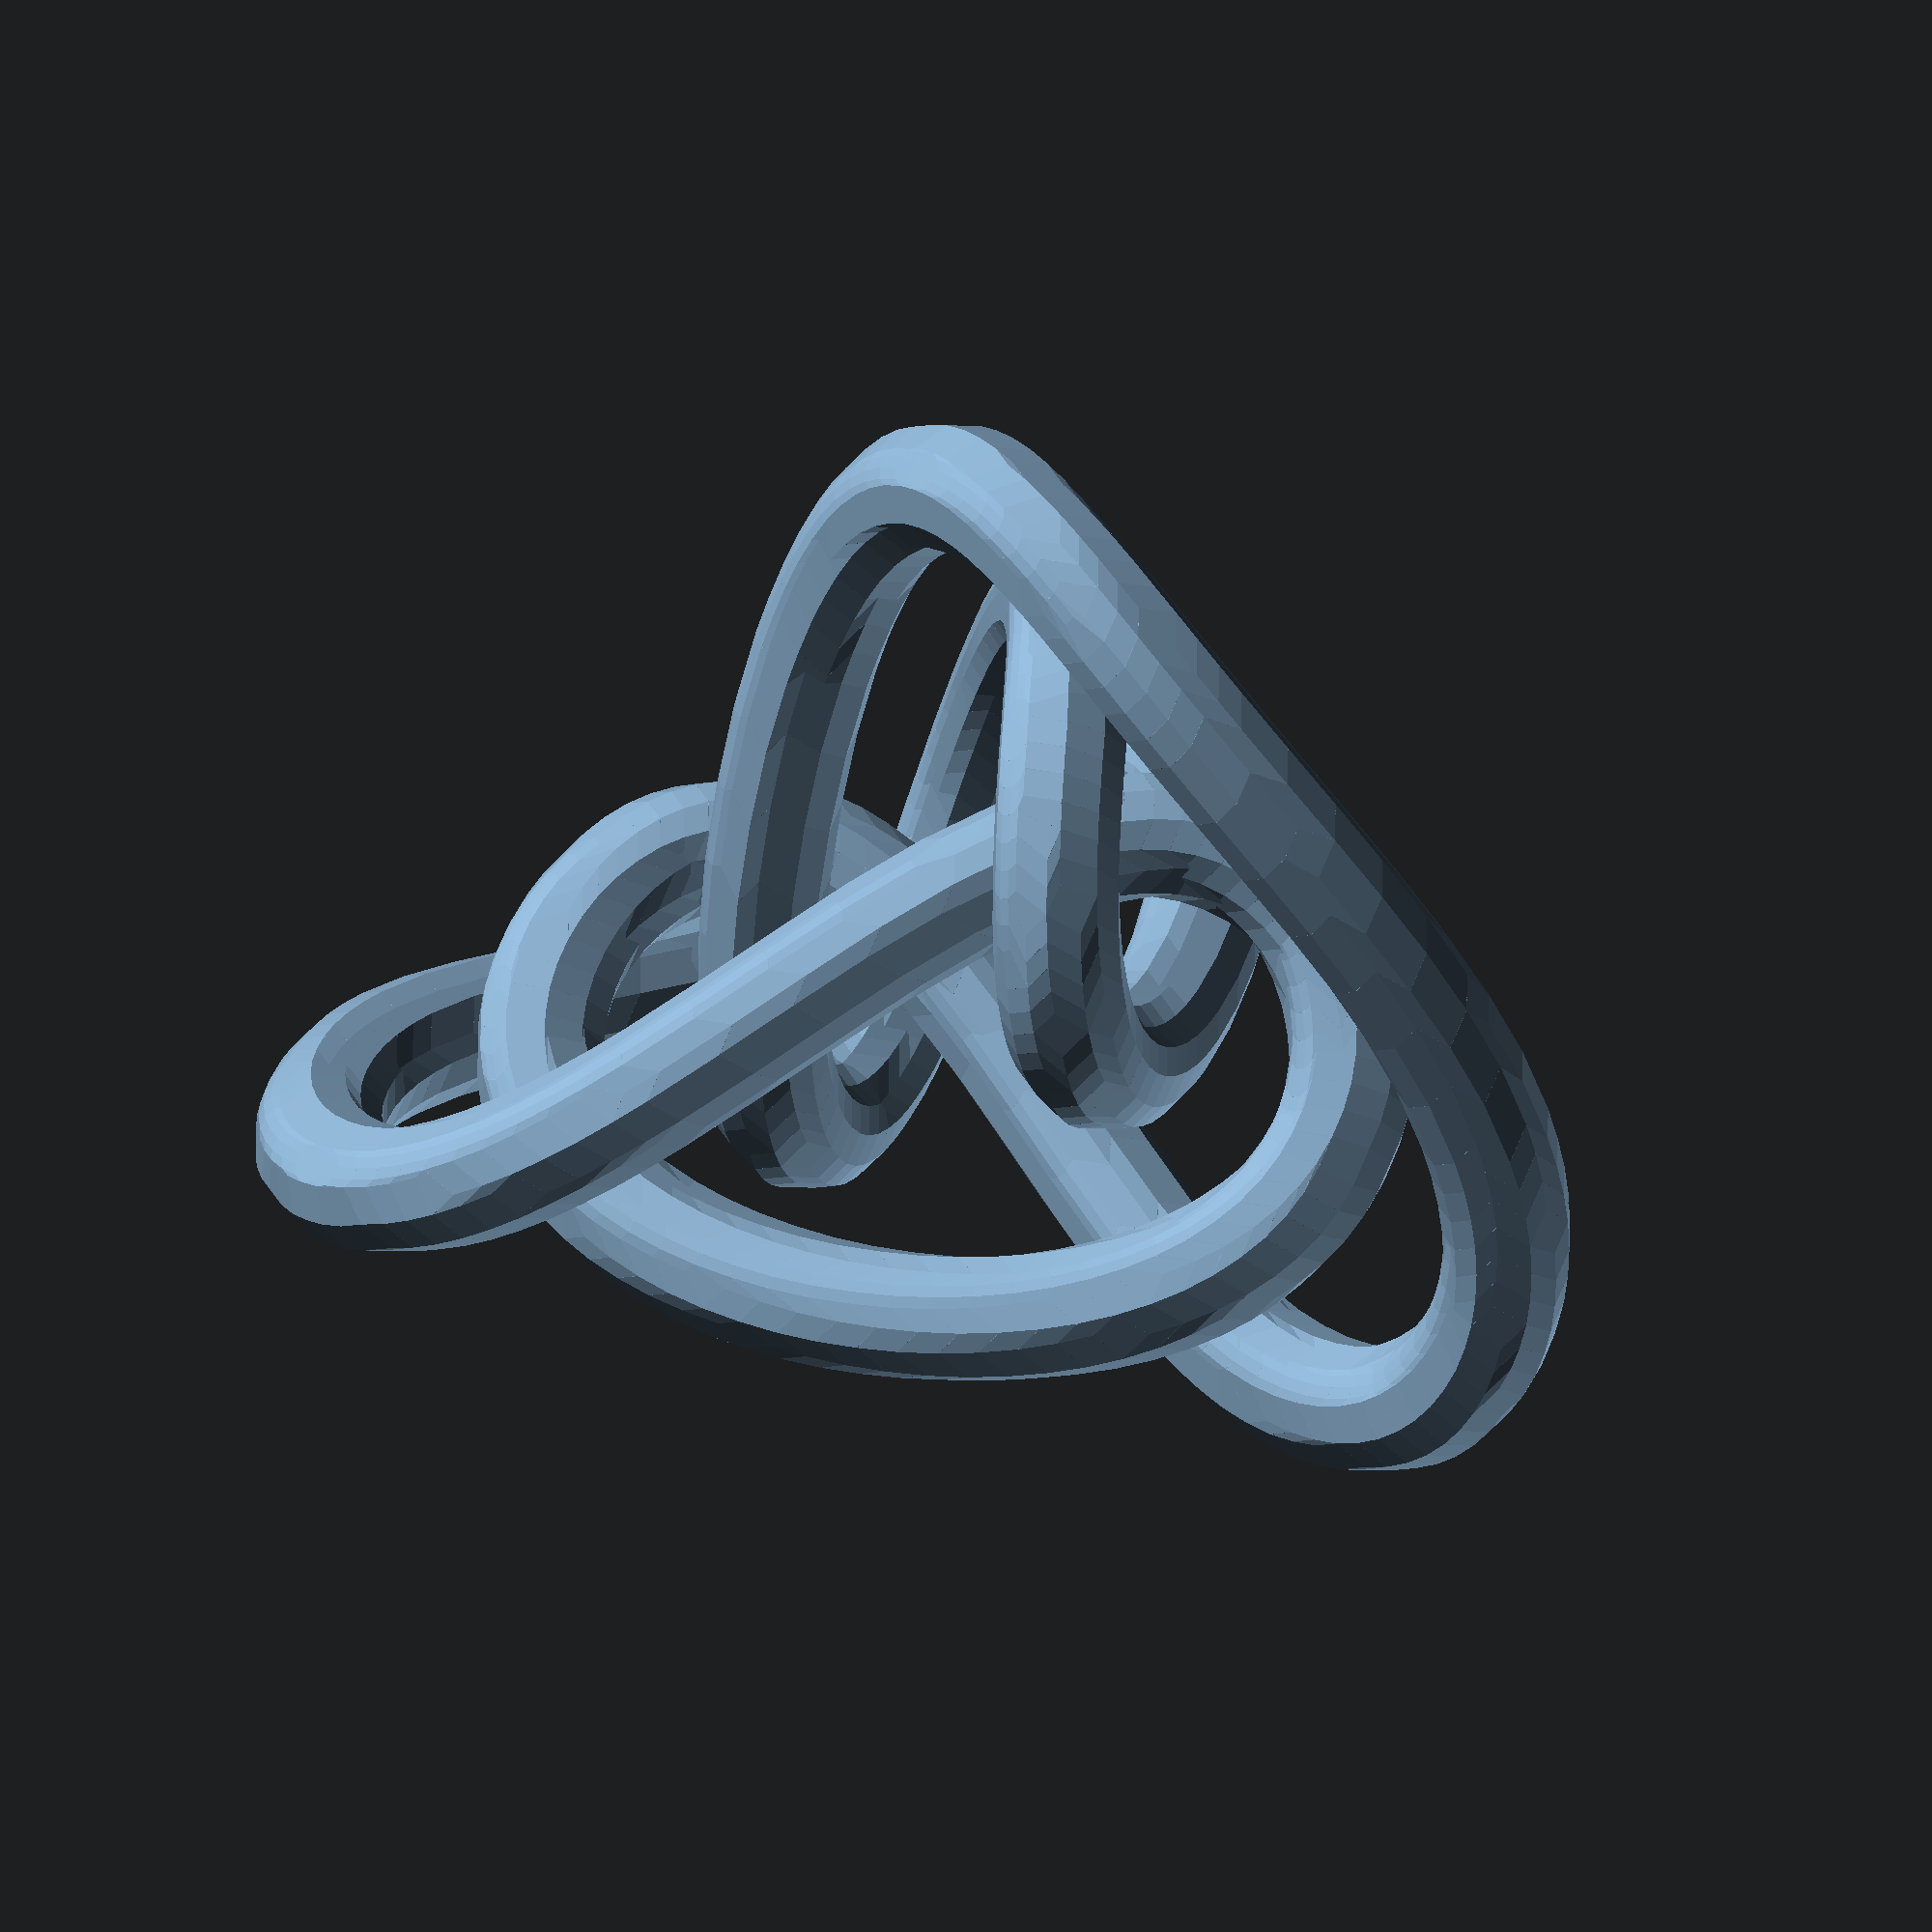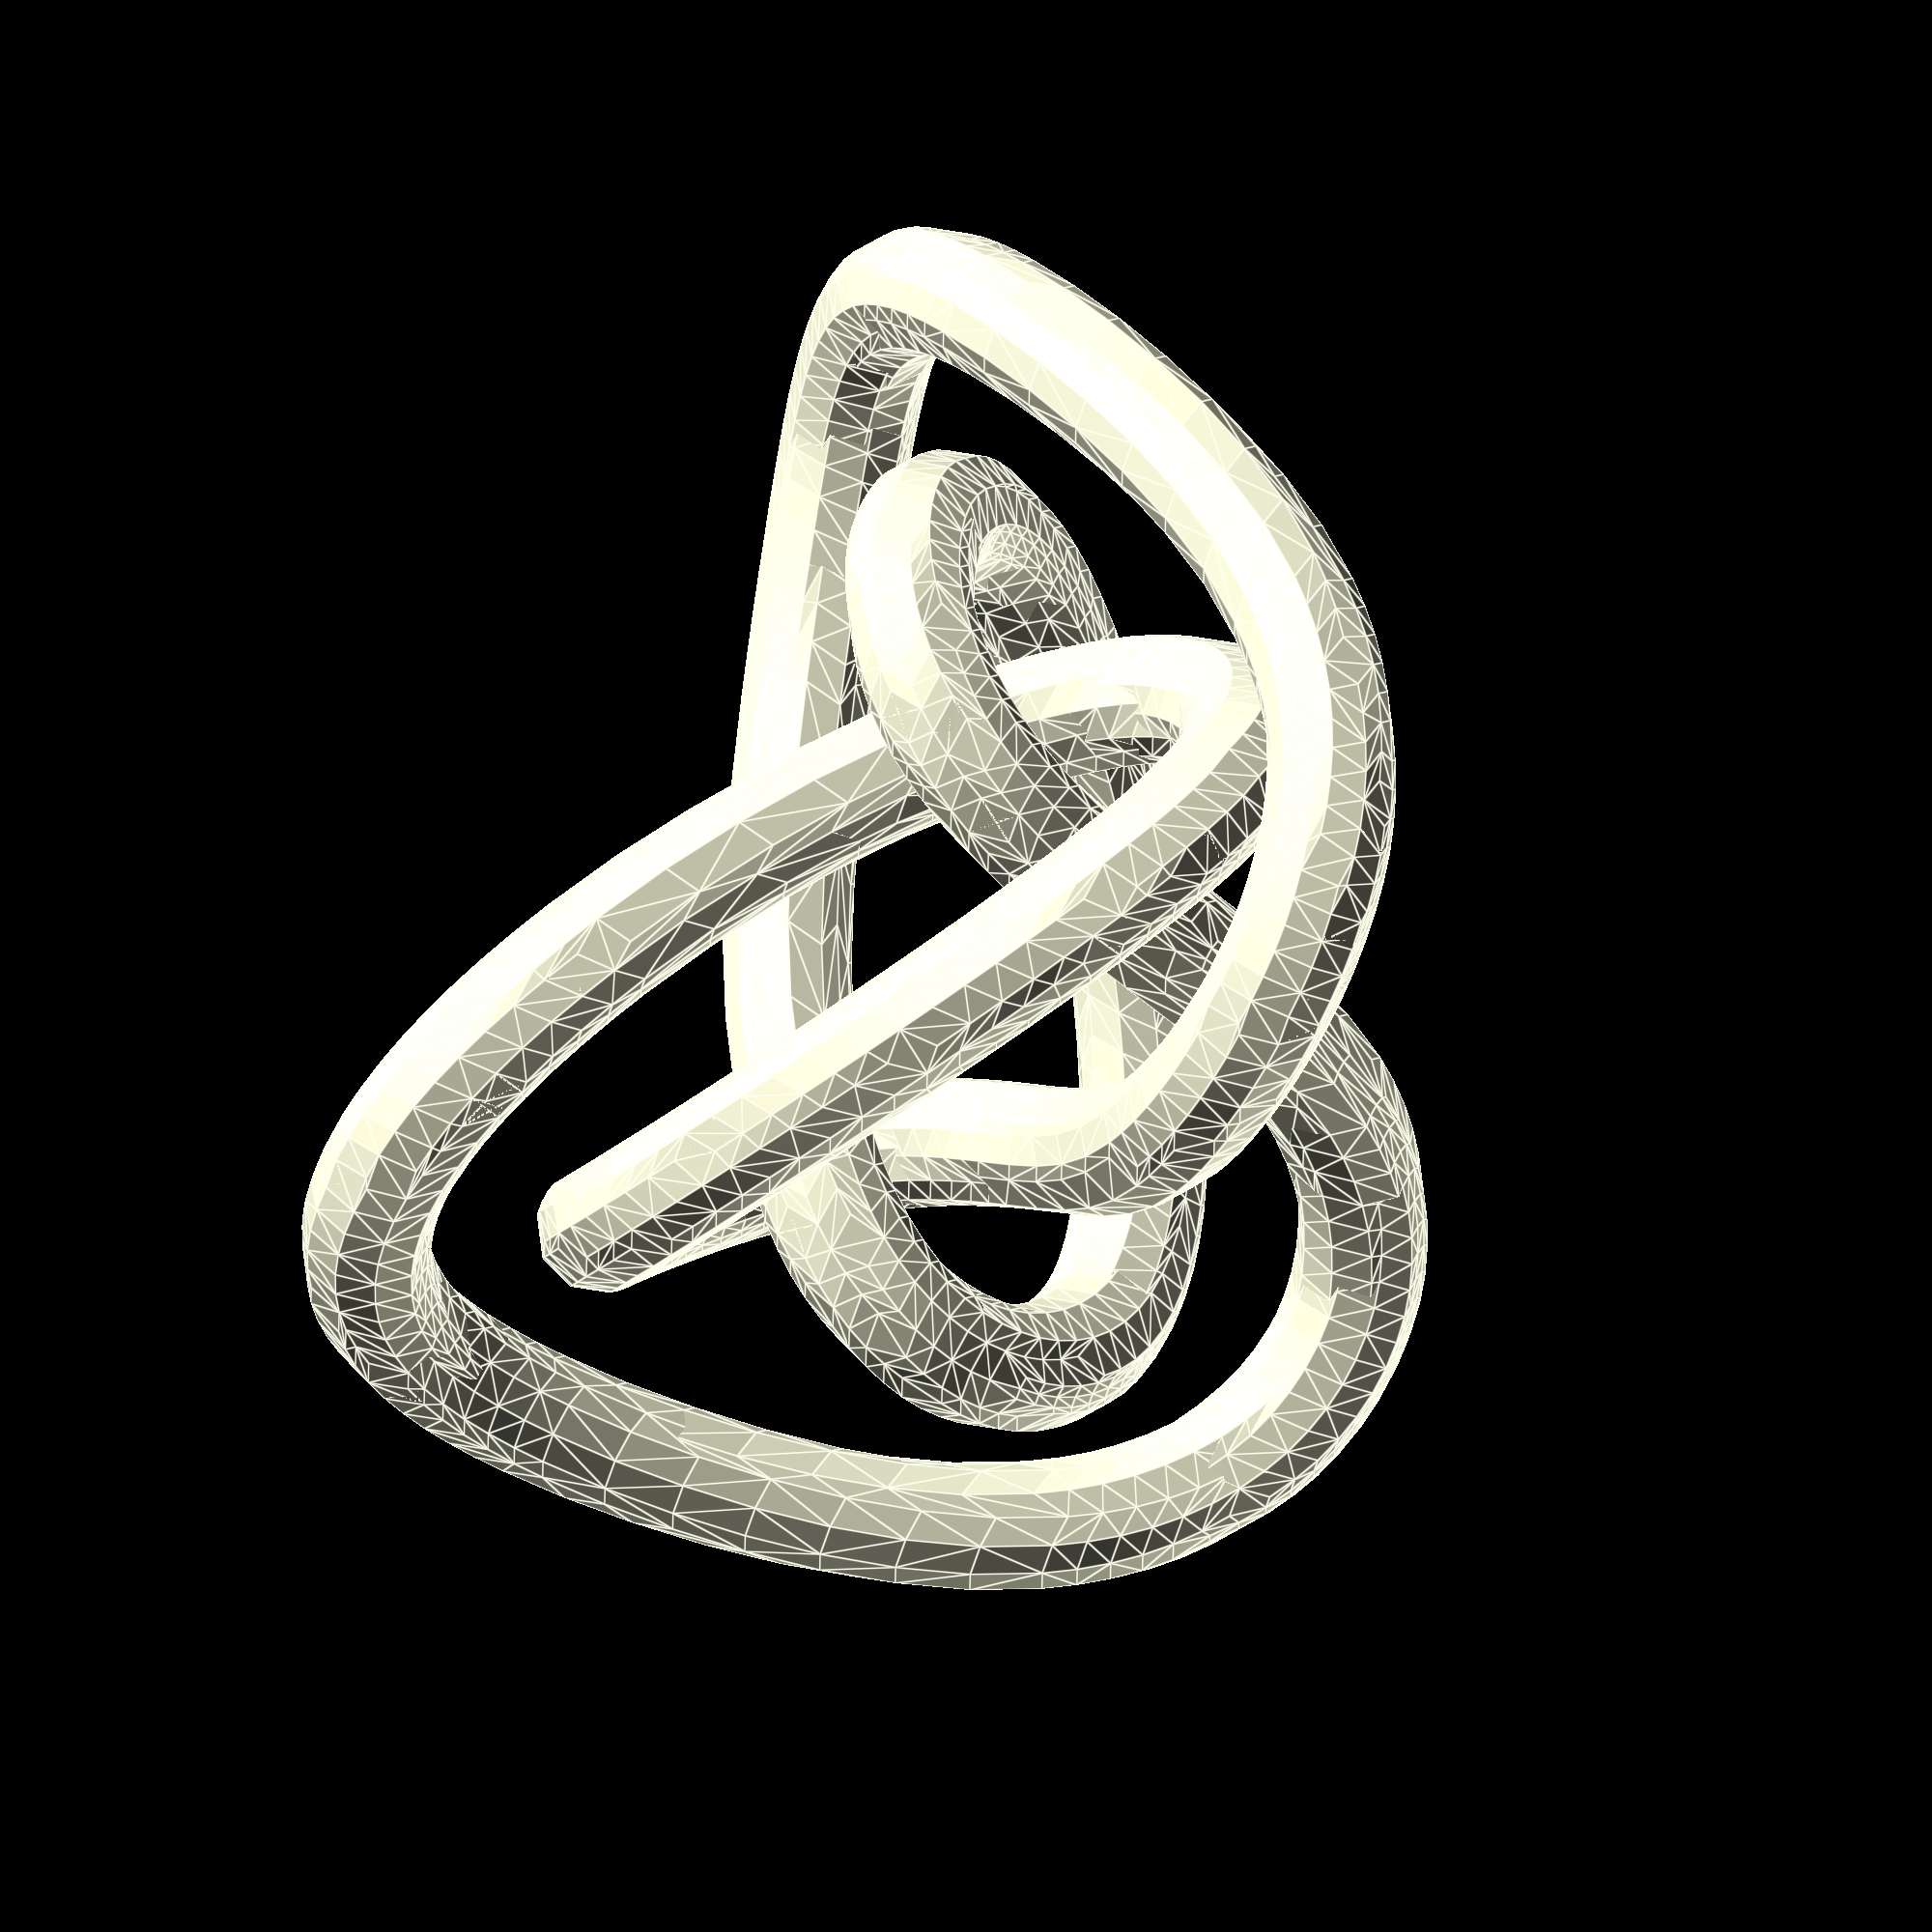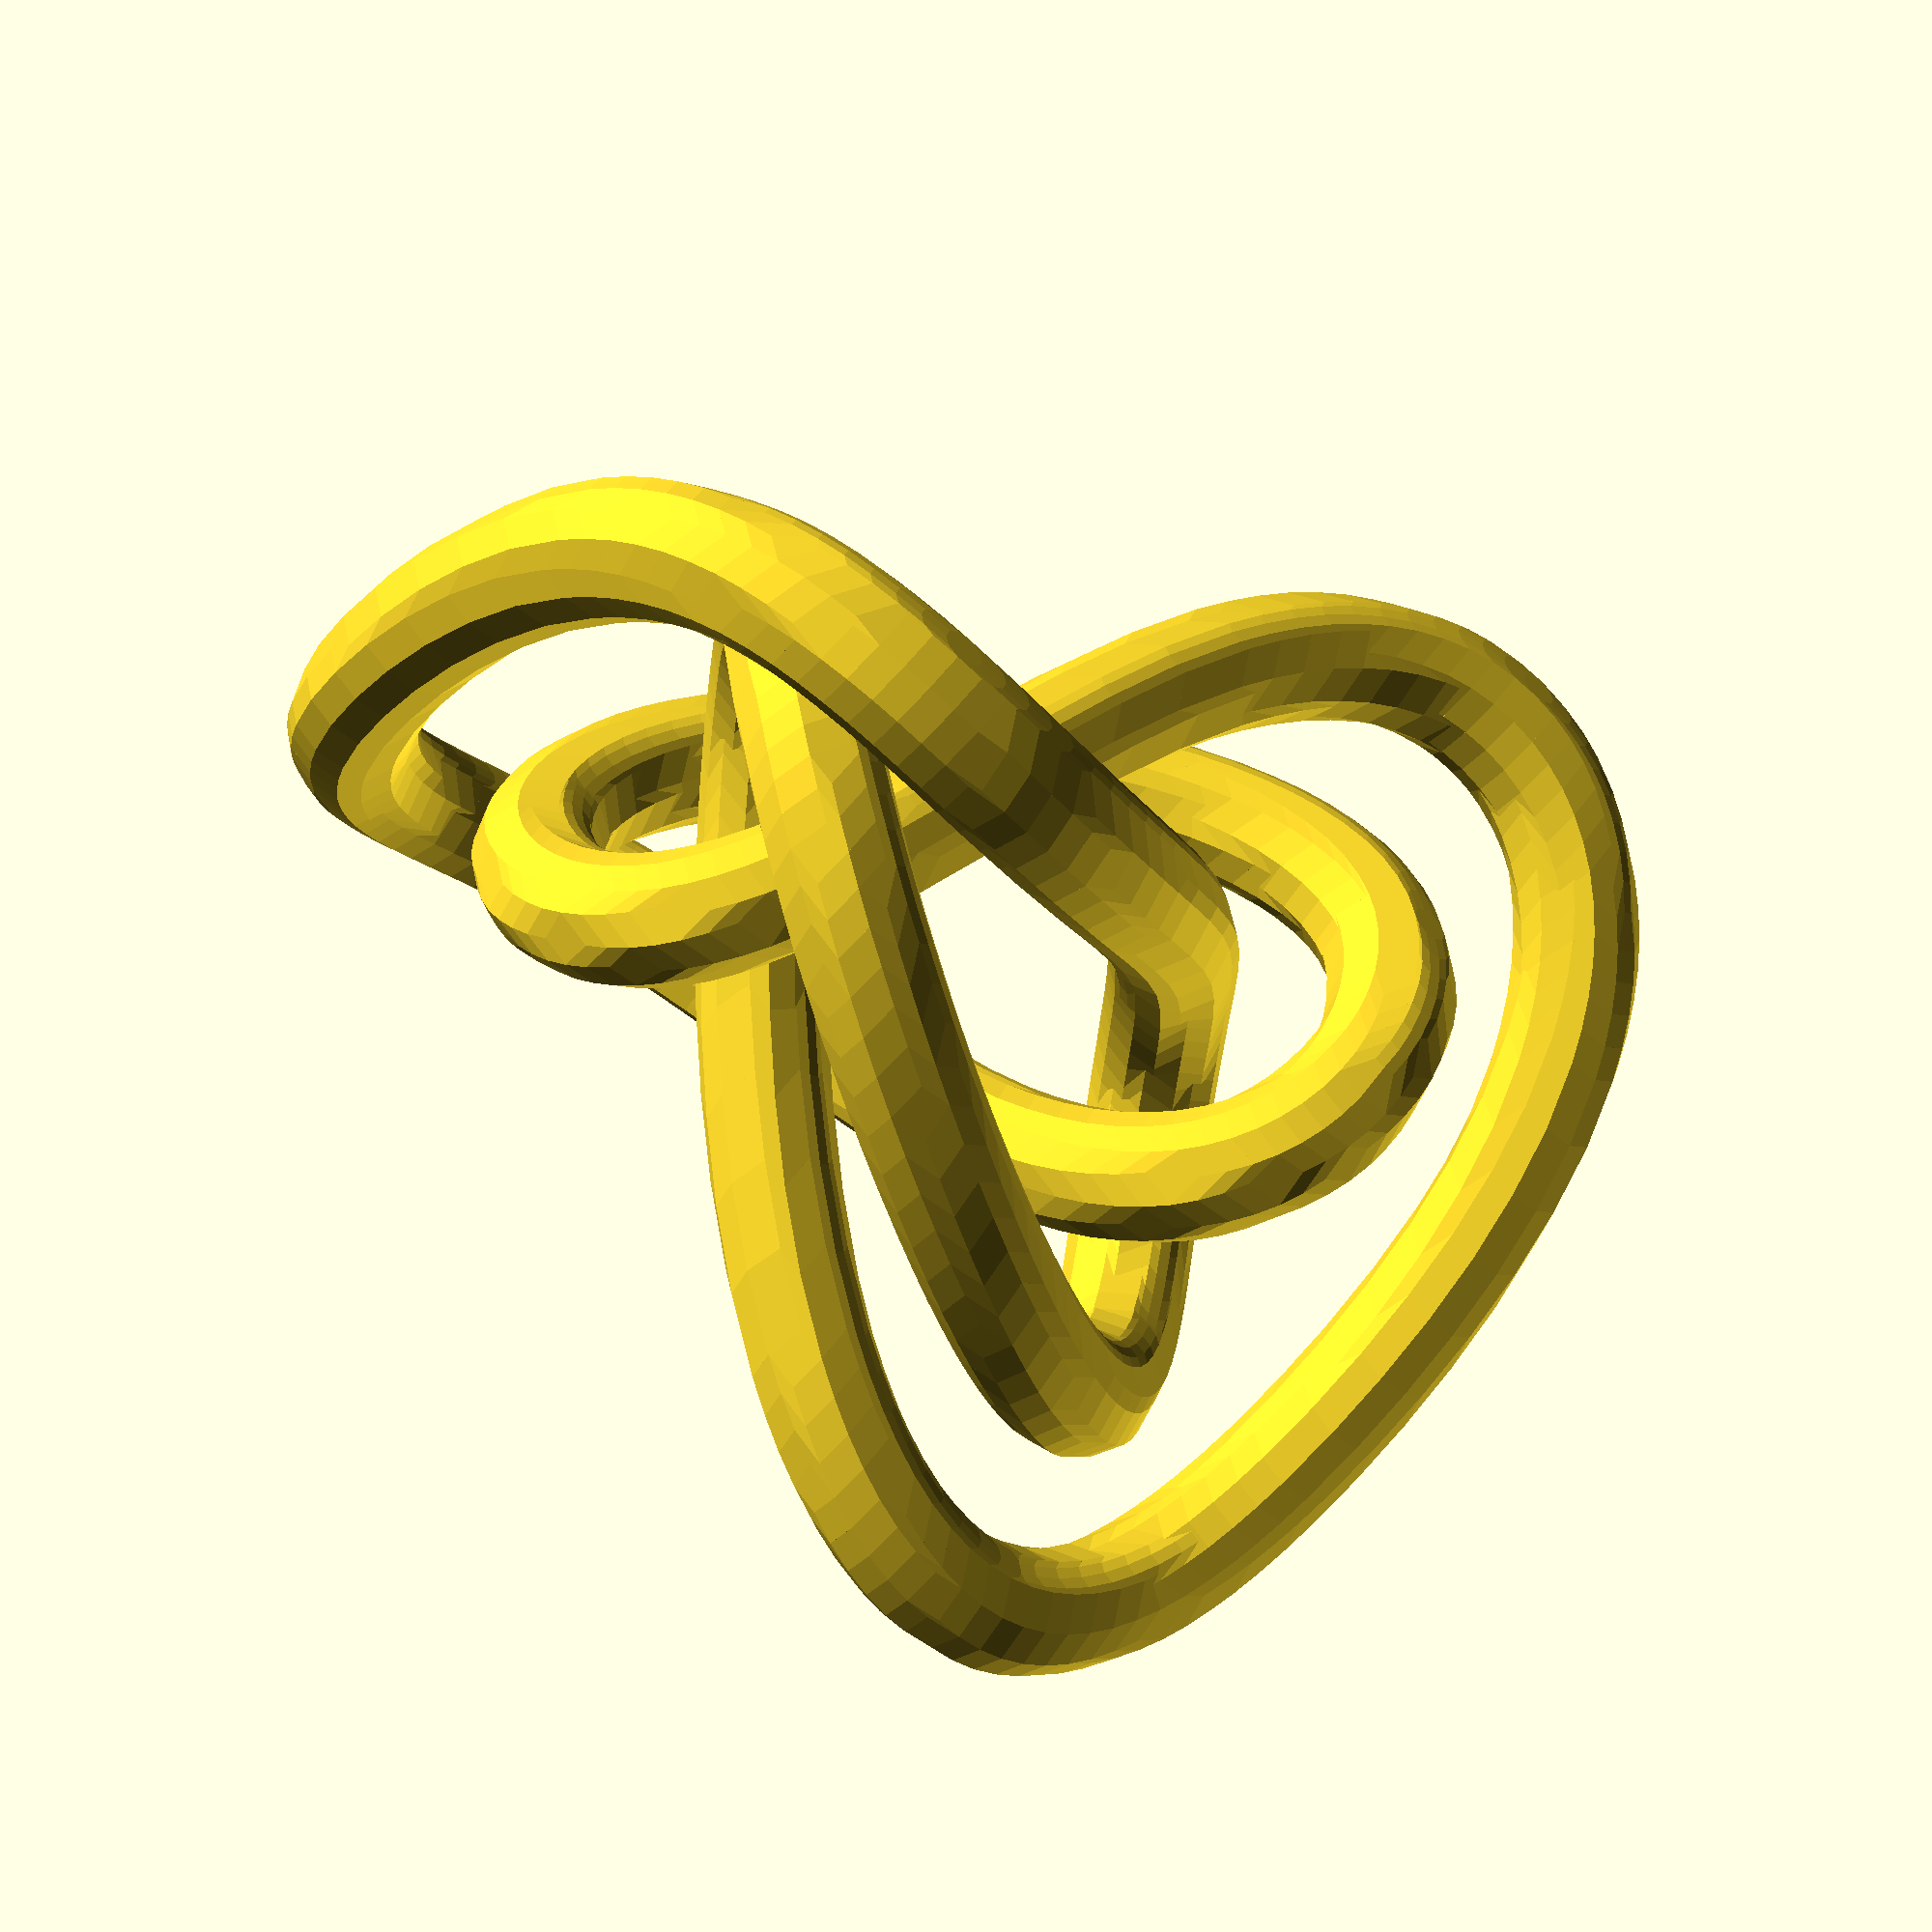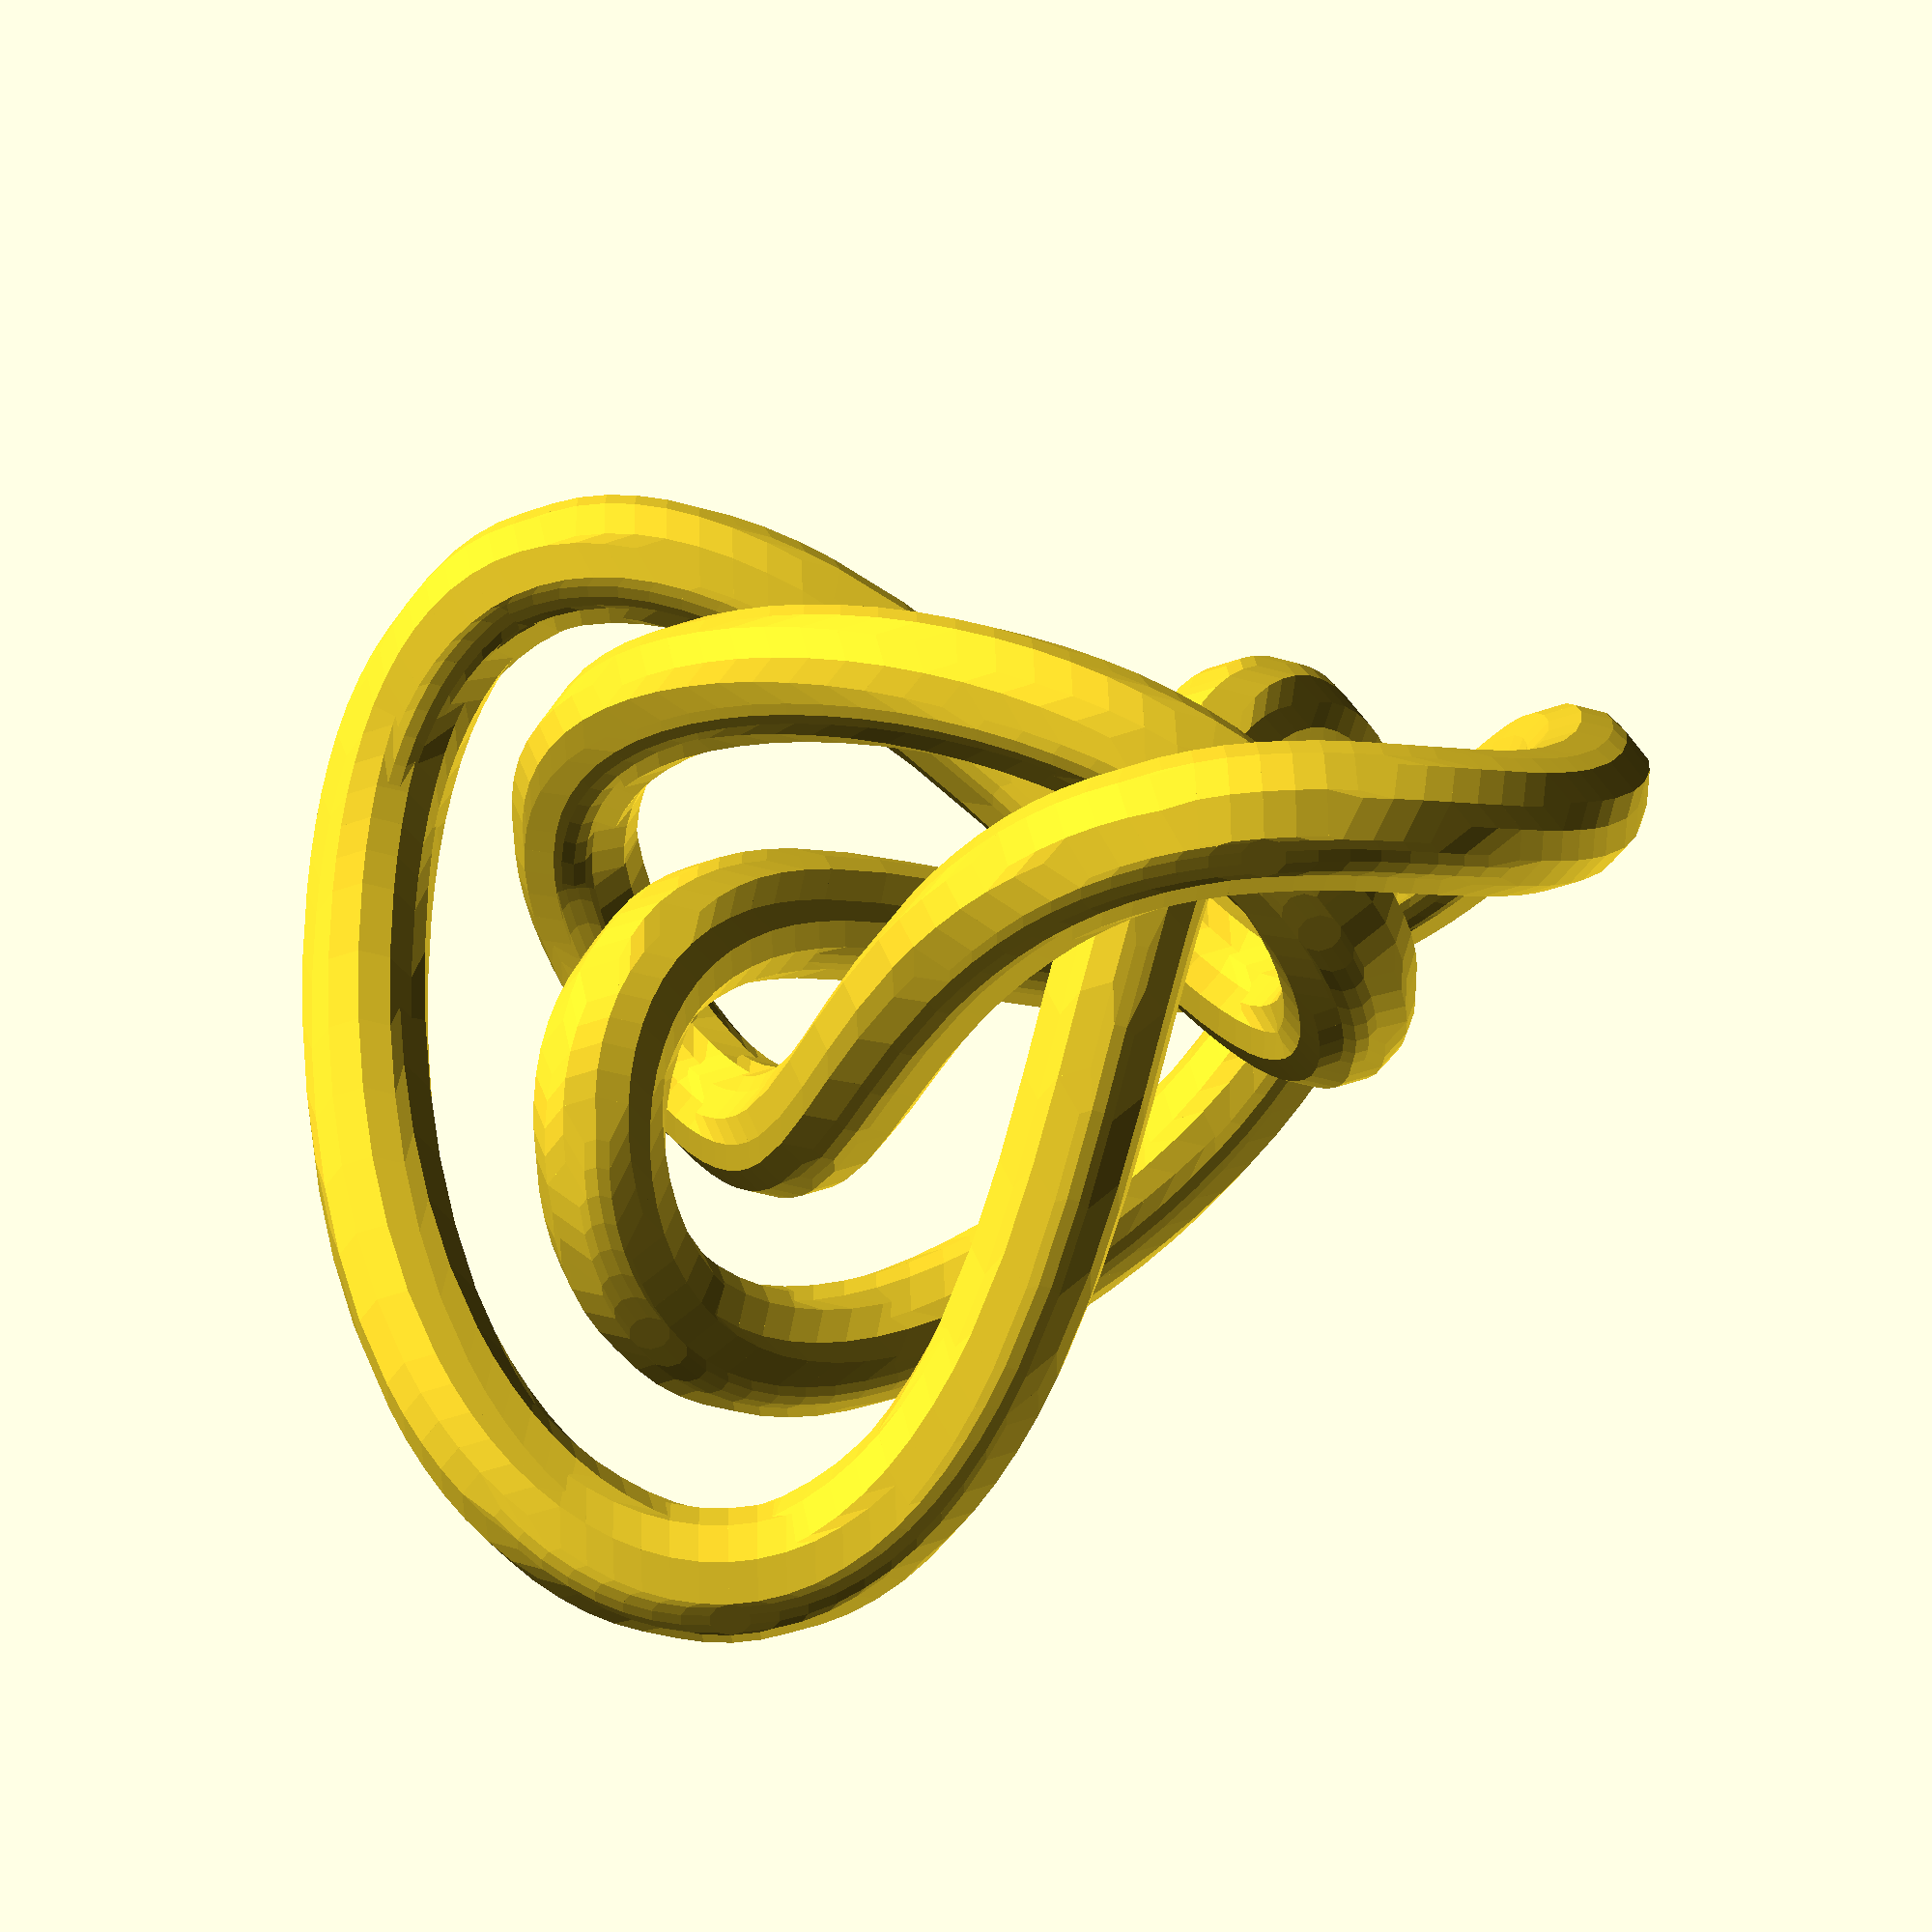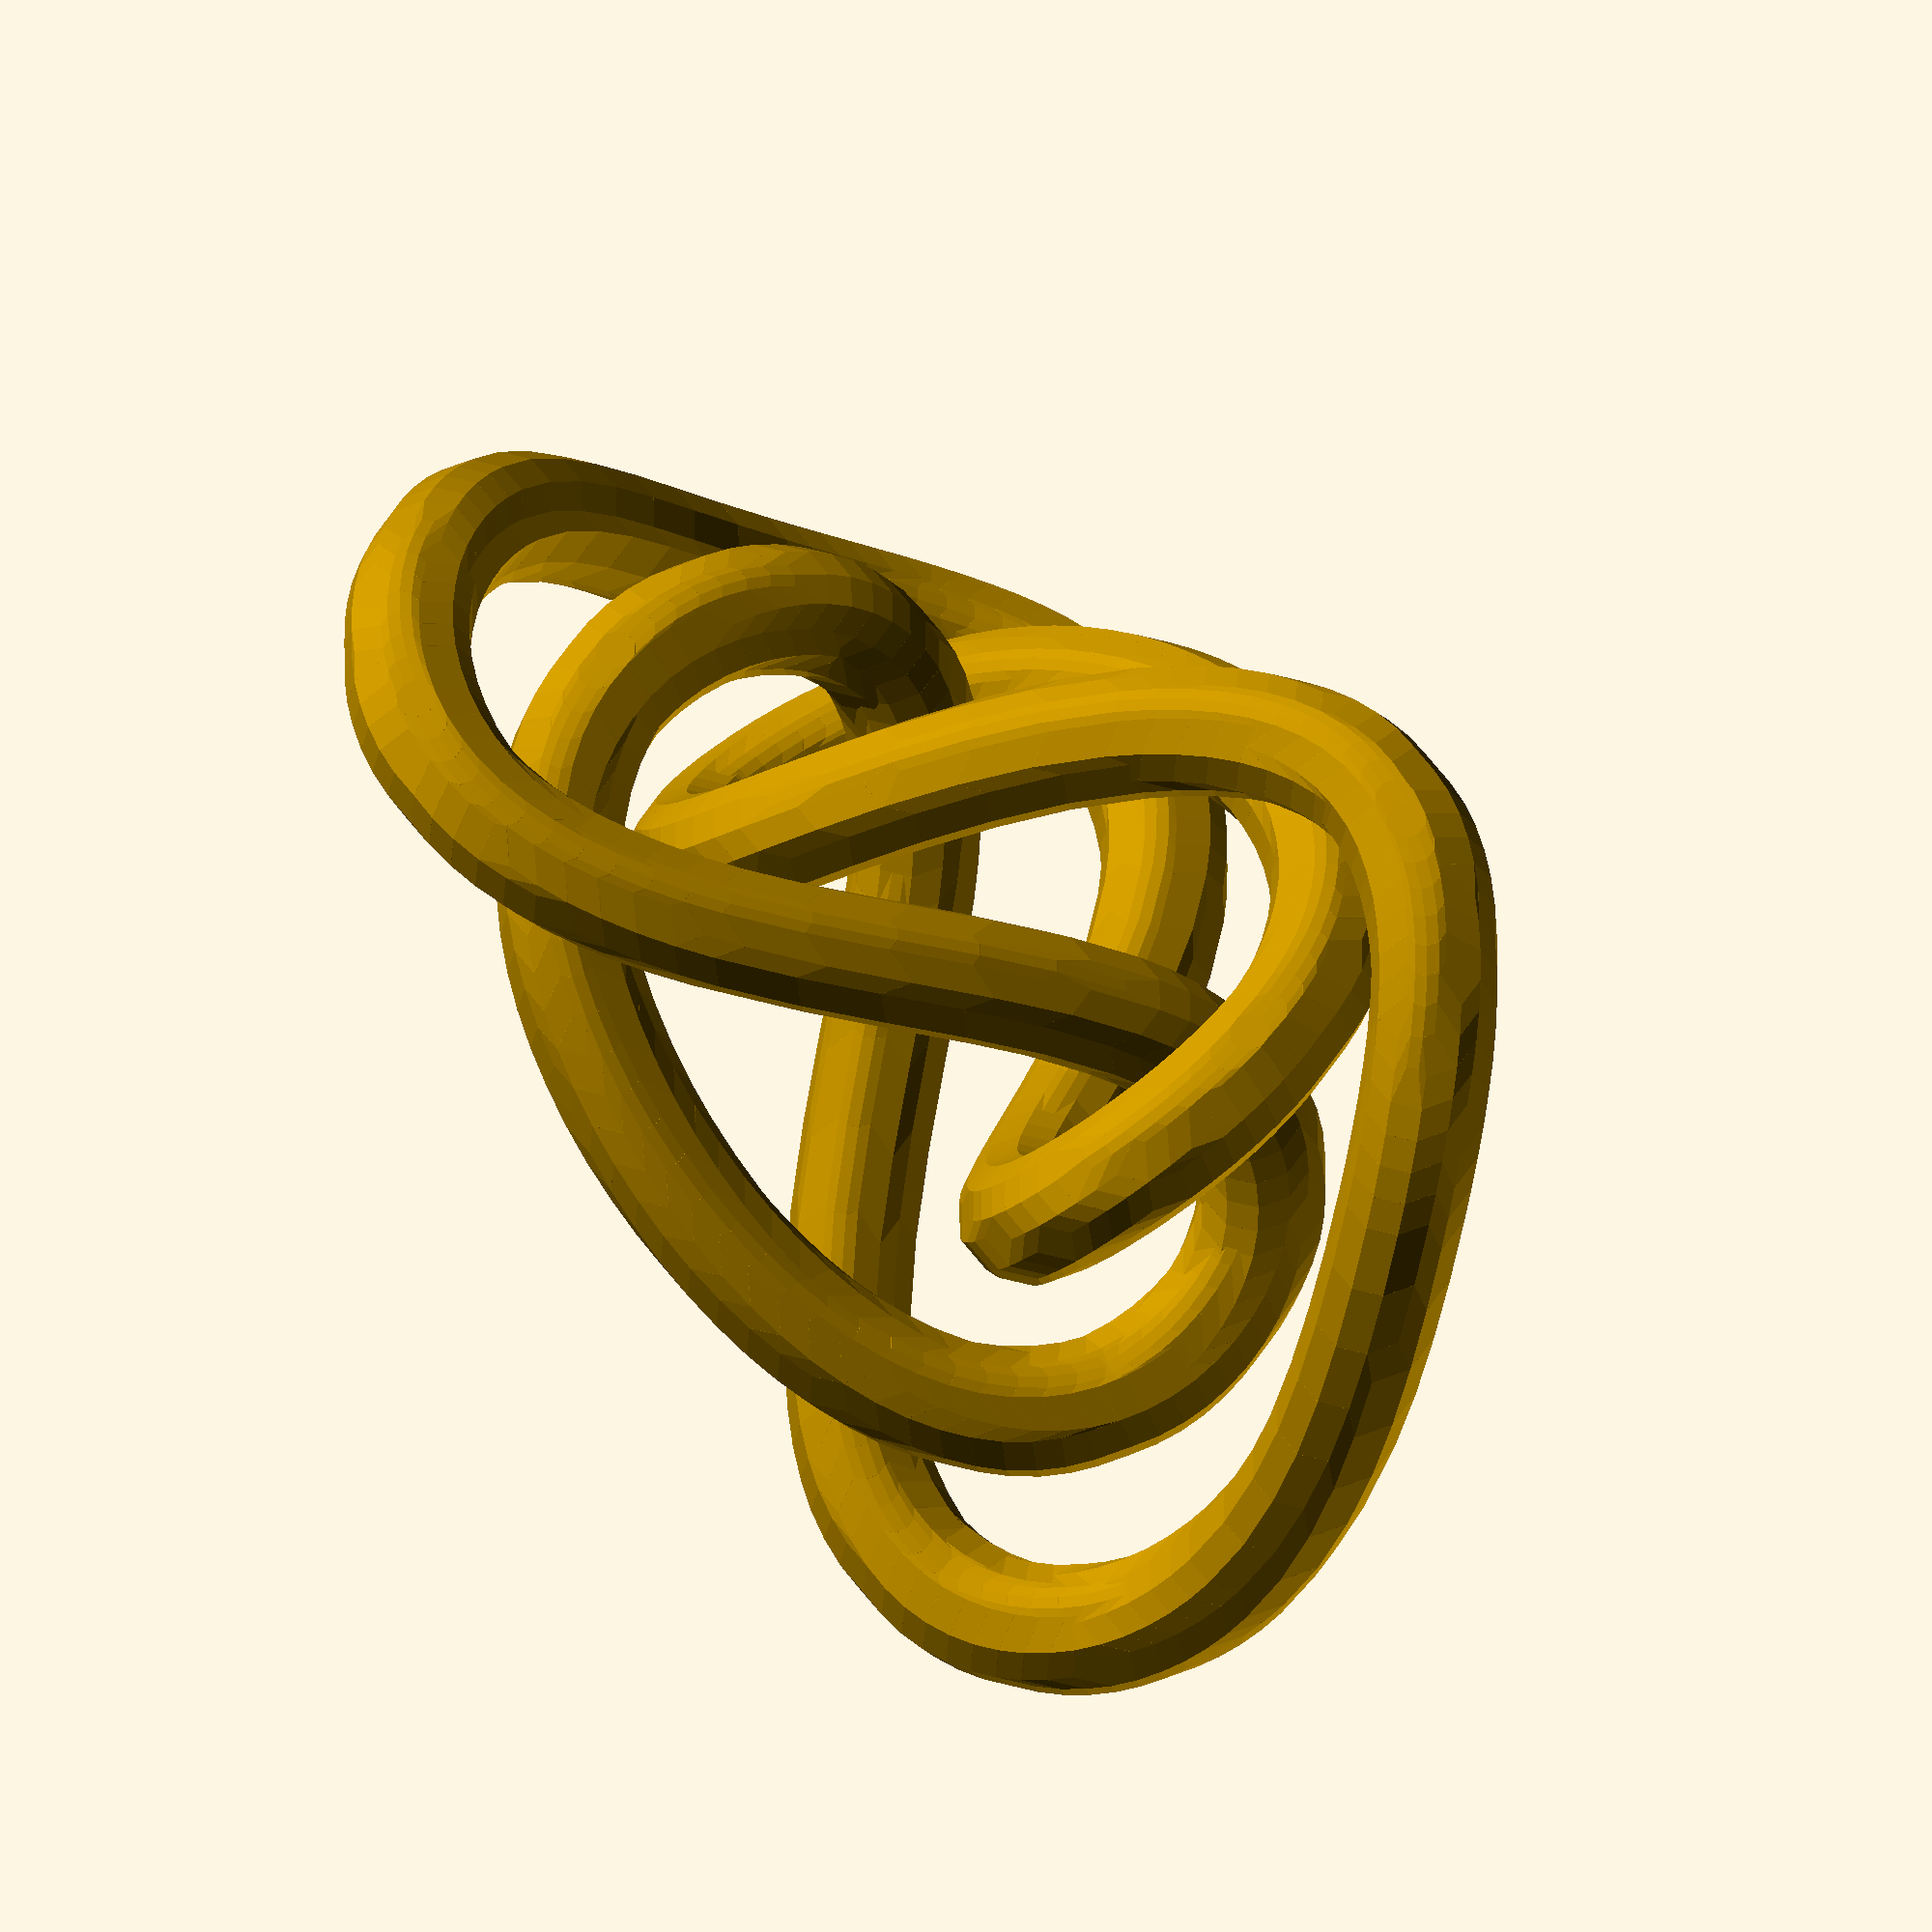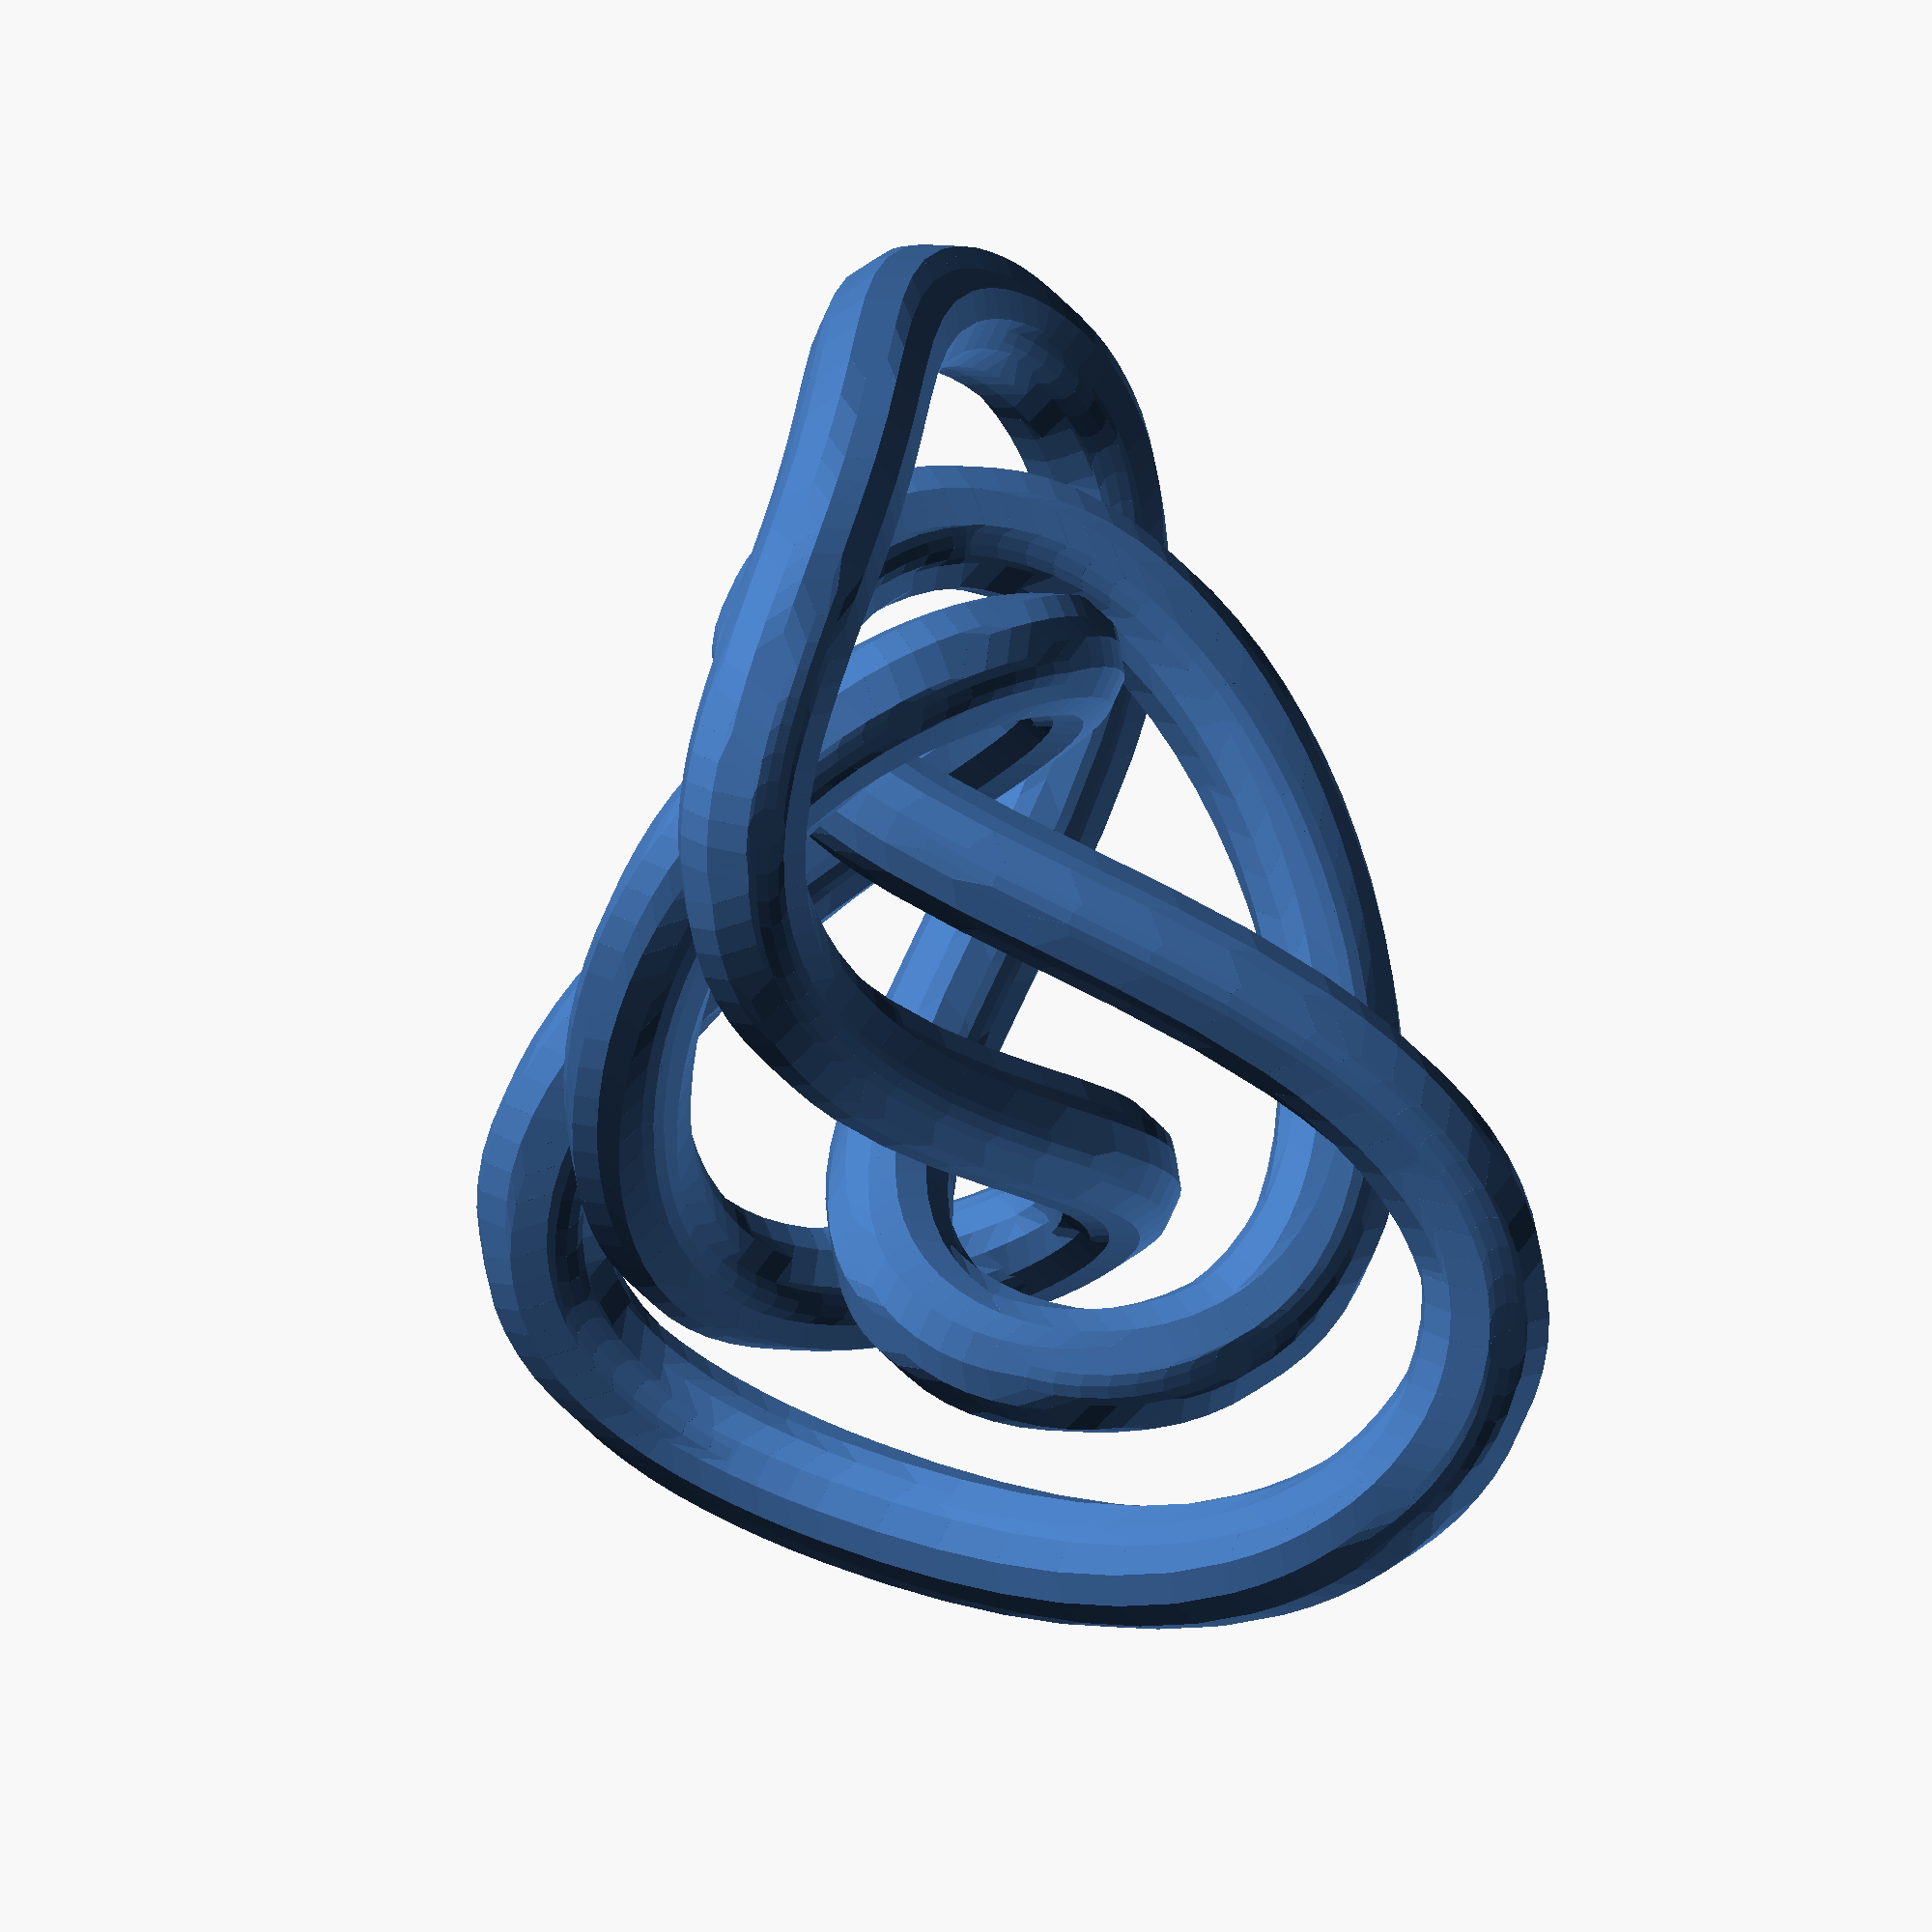
<openscad>
 //% Knot
 //%created with makefile.d4, level =  4 seed =     85039
 //% modified by hand
 //% calculations by zpm1.f
 //% adjusted with knotadjust.f, shortened with knotshorten.f repeatedly
 //% adjusted with knotadjust.f
 //% shortened with knotshorten.f
 //% adjusted with knotadjust.f
 //% shortened with knotshorten.f
// make with infill 80%, support angle 10 deg
r1 = 3;  d1 = 10;
// Path length     45.91*d1
// tube diameter 2*r1, closest approach d1-2*r1
 hull(){
translate(v=[ 0.168*d1, 1.655*d1, 0.105*d1])sphere(r=r1);
translate(v=[ 0.334*d1, 1.638*d1, 0.209*d1])sphere(r=r1);}
 hull(){
translate(v=[ 0.334*d1, 1.638*d1, 0.209*d1])sphere(r=r1);
translate(v=[ 0.496*d1, 1.609*d1, 0.310*d1])sphere(r=r1);}
 hull(){
translate(v=[ 0.496*d1, 1.609*d1, 0.310*d1])sphere(r=r1);
translate(v=[ 0.653*d1, 1.570*d1, 0.408*d1])sphere(r=r1);}
 hull(){
translate(v=[ 0.653*d1, 1.570*d1, 0.408*d1])sphere(r=r1);
translate(v=[ 0.803*d1, 1.520*d1, 0.501*d1])sphere(r=r1);}
 hull(){
translate(v=[ 0.803*d1, 1.520*d1, 0.501*d1])sphere(r=r1);
translate(v=[ 0.945*d1, 1.459*d1, 0.589*d1])sphere(r=r1);}
 hull(){
translate(v=[ 0.945*d1, 1.459*d1, 0.589*d1])sphere(r=r1);
translate(v=[ 1.078*d1, 1.388*d1, 0.669*d1])sphere(r=r1);}
 hull(){
translate(v=[ 1.078*d1, 1.388*d1, 0.669*d1])sphere(r=r1);
translate(v=[ 1.200*d1, 1.307*d1, 0.743*d1])sphere(r=r1);}
 hull(){
translate(v=[ 1.200*d1, 1.307*d1, 0.743*d1])sphere(r=r1);
translate(v=[ 1.310*d1, 1.217*d1, 0.808*d1])sphere(r=r1);}
 hull(){
translate(v=[ 1.310*d1, 1.217*d1, 0.808*d1])sphere(r=r1);
translate(v=[ 1.408*d1, 1.119*d1, 0.863*d1])sphere(r=r1);}
 hull(){
translate(v=[ 1.408*d1, 1.119*d1, 0.863*d1])sphere(r=r1);
translate(v=[ 1.494*d1, 1.013*d1, 0.910*d1])sphere(r=r1);}
 hull(){
translate(v=[ 1.494*d1, 1.013*d1, 0.910*d1])sphere(r=r1);
translate(v=[ 1.566*d1, 0.900*d1, 0.946*d1])sphere(r=r1);}
 hull(){
translate(v=[ 1.566*d1, 0.900*d1, 0.946*d1])sphere(r=r1);
translate(v=[ 1.625*d1, 0.782*d1, 0.971*d1])sphere(r=r1);}
 hull(){
translate(v=[ 1.625*d1, 0.782*d1, 0.971*d1])sphere(r=r1);
translate(v=[ 1.672*d1, 0.659*d1, 0.985*d1])sphere(r=r1);}
 hull(){
translate(v=[ 1.672*d1, 0.659*d1, 0.985*d1])sphere(r=r1);
translate(v=[ 1.705*d1, 0.534*d1, 0.989*d1])sphere(r=r1);}
 hull(){
translate(v=[ 1.705*d1, 0.534*d1, 0.989*d1])sphere(r=r1);
translate(v=[ 1.727*d1, 0.407*d1, 0.982*d1])sphere(r=r1);}
 hull(){
translate(v=[ 1.727*d1, 0.407*d1, 0.982*d1])sphere(r=r1);
translate(v=[ 1.737*d1, 0.280*d1, 0.964*d1])sphere(r=r1);}
 hull(){
translate(v=[ 1.737*d1, 0.280*d1, 0.964*d1])sphere(r=r1);
translate(v=[ 1.736*d1, 0.156*d1, 0.935*d1])sphere(r=r1);}
 hull(){
translate(v=[ 1.736*d1, 0.156*d1, 0.935*d1])sphere(r=r1);
translate(v=[ 1.725*d1, 0.036*d1, 0.896*d1])sphere(r=r1);}
 hull(){
translate(v=[ 1.725*d1, 0.036*d1, 0.896*d1])sphere(r=r1);
translate(v=[ 1.705*d1,-0.079*d1, 0.848*d1])sphere(r=r1);}
 hull(){
translate(v=[ 1.705*d1,-0.079*d1, 0.848*d1])sphere(r=r1);
translate(v=[ 1.677*d1,-0.186*d1, 0.790*d1])sphere(r=r1);}
 hull(){
translate(v=[ 1.677*d1,-0.186*d1, 0.790*d1])sphere(r=r1);
translate(v=[ 1.641*d1,-0.283*d1, 0.724*d1])sphere(r=r1);}
 hull(){
translate(v=[ 1.641*d1,-0.283*d1, 0.724*d1])sphere(r=r1);
translate(v=[ 1.599*d1,-0.370*d1, 0.650*d1])sphere(r=r1);}
 hull(){
translate(v=[ 1.599*d1,-0.370*d1, 0.650*d1])sphere(r=r1);
translate(v=[ 1.551*d1,-0.443*d1, 0.568*d1])sphere(r=r1);}
 hull(){
translate(v=[ 1.551*d1,-0.443*d1, 0.568*d1])sphere(r=r1);
translate(v=[ 1.497*d1,-0.502*d1, 0.481*d1])sphere(r=r1);}
 hull(){
translate(v=[ 1.497*d1,-0.502*d1, 0.481*d1])sphere(r=r1);
translate(v=[ 1.439*d1,-0.546*d1, 0.388*d1])sphere(r=r1);}
 hull(){
translate(v=[ 1.439*d1,-0.546*d1, 0.388*d1])sphere(r=r1);
translate(v=[ 1.377*d1,-0.573*d1, 0.291*d1])sphere(r=r1);}
 hull(){
translate(v=[ 1.377*d1,-0.573*d1, 0.291*d1])sphere(r=r1);
translate(v=[ 1.311*d1,-0.583*d1, 0.189*d1])sphere(r=r1);}
 hull(){
translate(v=[ 1.311*d1,-0.583*d1, 0.189*d1])sphere(r=r1);
translate(v=[ 1.242*d1,-0.575*d1, 0.085*d1])sphere(r=r1);}
 hull(){
translate(v=[ 1.242*d1,-0.575*d1, 0.085*d1])sphere(r=r1);
translate(v=[ 1.169*d1,-0.549*d1,-0.021*d1])sphere(r=r1);}
 hull(){
translate(v=[ 1.169*d1,-0.549*d1,-0.021*d1])sphere(r=r1);
translate(v=[ 1.094*d1,-0.505*d1,-0.128*d1])sphere(r=r1);}
 hull(){
translate(v=[ 1.094*d1,-0.505*d1,-0.128*d1])sphere(r=r1);
translate(v=[ 1.015*d1,-0.445*d1,-0.237*d1])sphere(r=r1);}
 hull(){
translate(v=[ 1.015*d1,-0.445*d1,-0.237*d1])sphere(r=r1);
translate(v=[ 0.933*d1,-0.368*d1,-0.345*d1])sphere(r=r1);}
 hull(){
translate(v=[ 0.933*d1,-0.368*d1,-0.345*d1])sphere(r=r1);
translate(v=[ 0.848*d1,-0.276*d1,-0.452*d1])sphere(r=r1);}
 hull(){
translate(v=[ 0.848*d1,-0.276*d1,-0.452*d1])sphere(r=r1);
translate(v=[ 0.666*d1,-0.053*d1,-0.662*d1])sphere(r=r1);}
 hull(){
translate(v=[ 0.666*d1,-0.053*d1,-0.662*d1])sphere(r=r1);
translate(v=[ 0.469*d1, 0.208*d1,-0.863*d1])sphere(r=r1);}
 hull(){
translate(v=[ 0.469*d1, 0.208*d1,-0.863*d1])sphere(r=r1);
translate(v=[ 0.254*d1, 0.490*d1,-1.051*d1])sphere(r=r1);}
 hull(){
translate(v=[ 0.254*d1, 0.490*d1,-1.051*d1])sphere(r=r1);
translate(v=[ 0.023*d1, 0.771*d1,-1.225*d1])sphere(r=r1);}
 hull(){
translate(v=[ 0.023*d1, 0.771*d1,-1.225*d1])sphere(r=r1);
translate(v=[-0.225*d1, 1.033*d1,-1.381*d1])sphere(r=r1);}
 hull(){
translate(v=[-0.225*d1, 1.033*d1,-1.381*d1])sphere(r=r1);
translate(v=[-0.355*d1, 1.151*d1,-1.452*d1])sphere(r=r1);}
 hull(){
translate(v=[-0.355*d1, 1.151*d1,-1.452*d1])sphere(r=r1);
translate(v=[-0.487*d1, 1.257*d1,-1.518*d1])sphere(r=r1);}
 hull(){
translate(v=[-0.487*d1, 1.257*d1,-1.518*d1])sphere(r=r1);
translate(v=[-0.622*d1, 1.351*d1,-1.579*d1])sphere(r=r1);}
 hull(){
translate(v=[-0.622*d1, 1.351*d1,-1.579*d1])sphere(r=r1);
translate(v=[-0.758*d1, 1.431*d1,-1.633*d1])sphere(r=r1);}
 hull(){
translate(v=[-0.758*d1, 1.431*d1,-1.633*d1])sphere(r=r1);
translate(v=[-0.895*d1, 1.495*d1,-1.682*d1])sphere(r=r1);}
 hull(){
translate(v=[-0.895*d1, 1.495*d1,-1.682*d1])sphere(r=r1);
translate(v=[-1.033*d1, 1.544*d1,-1.724*d1])sphere(r=r1);}
 hull(){
translate(v=[-1.033*d1, 1.544*d1,-1.724*d1])sphere(r=r1);
translate(v=[-1.170*d1, 1.576*d1,-1.758*d1])sphere(r=r1);}
 hull(){
translate(v=[-1.170*d1, 1.576*d1,-1.758*d1])sphere(r=r1);
translate(v=[-1.306*d1, 1.593*d1,-1.786*d1])sphere(r=r1);}
 hull(){
translate(v=[-1.306*d1, 1.593*d1,-1.786*d1])sphere(r=r1);
translate(v=[-1.439*d1, 1.593*d1,-1.805*d1])sphere(r=r1);}
 hull(){
translate(v=[-1.439*d1, 1.593*d1,-1.805*d1])sphere(r=r1);
translate(v=[-1.570*d1, 1.579*d1,-1.815*d1])sphere(r=r1);}
 hull(){
translate(v=[-1.570*d1, 1.579*d1,-1.815*d1])sphere(r=r1);
translate(v=[-1.696*d1, 1.550*d1,-1.817*d1])sphere(r=r1);}
 hull(){
translate(v=[-1.696*d1, 1.550*d1,-1.817*d1])sphere(r=r1);
translate(v=[-1.818*d1, 1.508*d1,-1.809*d1])sphere(r=r1);}
 hull(){
translate(v=[-1.818*d1, 1.508*d1,-1.809*d1])sphere(r=r1);
translate(v=[-1.935*d1, 1.455*d1,-1.791*d1])sphere(r=r1);}
 hull(){
translate(v=[-1.935*d1, 1.455*d1,-1.791*d1])sphere(r=r1);
translate(v=[-2.046*d1, 1.391*d1,-1.763*d1])sphere(r=r1);}
 hull(){
translate(v=[-2.046*d1, 1.391*d1,-1.763*d1])sphere(r=r1);
translate(v=[-2.151*d1, 1.318*d1,-1.725*d1])sphere(r=r1);}
 hull(){
translate(v=[-2.151*d1, 1.318*d1,-1.725*d1])sphere(r=r1);
translate(v=[-2.249*d1, 1.238*d1,-1.675*d1])sphere(r=r1);}
 hull(){
translate(v=[-2.249*d1, 1.238*d1,-1.675*d1])sphere(r=r1);
translate(v=[-2.341*d1, 1.153*d1,-1.615*d1])sphere(r=r1);}
 hull(){
translate(v=[-2.341*d1, 1.153*d1,-1.615*d1])sphere(r=r1);
translate(v=[-2.425*d1, 1.064*d1,-1.543*d1])sphere(r=r1);}
 hull(){
translate(v=[-2.425*d1, 1.064*d1,-1.543*d1])sphere(r=r1);
translate(v=[-2.502*d1, 0.971*d1,-1.461*d1])sphere(r=r1);}
 hull(){
translate(v=[-2.502*d1, 0.971*d1,-1.461*d1])sphere(r=r1);
translate(v=[-2.572*d1, 0.878*d1,-1.368*d1])sphere(r=r1);}
 hull(){
translate(v=[-2.572*d1, 0.878*d1,-1.368*d1])sphere(r=r1);
translate(v=[-2.634*d1, 0.784*d1,-1.265*d1])sphere(r=r1);}
 hull(){
translate(v=[-2.634*d1, 0.784*d1,-1.265*d1])sphere(r=r1);
translate(v=[-2.689*d1, 0.691*d1,-1.152*d1])sphere(r=r1);}
 hull(){
translate(v=[-2.689*d1, 0.691*d1,-1.152*d1])sphere(r=r1);
translate(v=[-2.737*d1, 0.598*d1,-1.029*d1])sphere(r=r1);}
 hull(){
translate(v=[-2.737*d1, 0.598*d1,-1.029*d1])sphere(r=r1);
translate(v=[-2.813*d1, 0.419*d1,-0.761*d1])sphere(r=r1);}
 hull(){
translate(v=[-2.813*d1, 0.419*d1,-0.761*d1])sphere(r=r1);
translate(v=[-2.862*d1, 0.248*d1,-0.467*d1])sphere(r=r1);}
 hull(){
translate(v=[-2.862*d1, 0.248*d1,-0.467*d1])sphere(r=r1);
translate(v=[-2.887*d1, 0.082*d1,-0.158*d1])sphere(r=r1);}
 hull(){
translate(v=[-2.887*d1, 0.082*d1,-0.158*d1])sphere(r=r1);
translate(v=[-2.887*d1,-0.082*d1, 0.158*d1])sphere(r=r1);}
 hull(){
translate(v=[-2.887*d1,-0.082*d1, 0.158*d1])sphere(r=r1);
translate(v=[-2.862*d1,-0.248*d1, 0.467*d1])sphere(r=r1);}
 hull(){
translate(v=[-2.862*d1,-0.248*d1, 0.467*d1])sphere(r=r1);
translate(v=[-2.813*d1,-0.419*d1, 0.761*d1])sphere(r=r1);}
 hull(){
translate(v=[-2.813*d1,-0.419*d1, 0.761*d1])sphere(r=r1);
translate(v=[-2.737*d1,-0.598*d1, 1.029*d1])sphere(r=r1);}
 hull(){
translate(v=[-2.737*d1,-0.598*d1, 1.029*d1])sphere(r=r1);
translate(v=[-2.689*d1,-0.691*d1, 1.152*d1])sphere(r=r1);}
 hull(){
translate(v=[-2.689*d1,-0.691*d1, 1.152*d1])sphere(r=r1);
translate(v=[-2.634*d1,-0.784*d1, 1.265*d1])sphere(r=r1);}
 hull(){
translate(v=[-2.634*d1,-0.784*d1, 1.265*d1])sphere(r=r1);
translate(v=[-2.572*d1,-0.878*d1, 1.368*d1])sphere(r=r1);}
 hull(){
translate(v=[-2.572*d1,-0.878*d1, 1.368*d1])sphere(r=r1);
translate(v=[-2.502*d1,-0.971*d1, 1.461*d1])sphere(r=r1);}
 hull(){
translate(v=[-2.502*d1,-0.971*d1, 1.461*d1])sphere(r=r1);
translate(v=[-2.425*d1,-1.064*d1, 1.543*d1])sphere(r=r1);}
 hull(){
translate(v=[-2.425*d1,-1.064*d1, 1.543*d1])sphere(r=r1);
translate(v=[-2.341*d1,-1.153*d1, 1.615*d1])sphere(r=r1);}
 hull(){
translate(v=[-2.341*d1,-1.153*d1, 1.615*d1])sphere(r=r1);
translate(v=[-2.249*d1,-1.238*d1, 1.675*d1])sphere(r=r1);}
 hull(){
translate(v=[-2.249*d1,-1.238*d1, 1.675*d1])sphere(r=r1);
translate(v=[-2.151*d1,-1.318*d1, 1.725*d1])sphere(r=r1);}
 hull(){
translate(v=[-2.151*d1,-1.318*d1, 1.725*d1])sphere(r=r1);
translate(v=[-2.046*d1,-1.391*d1, 1.763*d1])sphere(r=r1);}
 hull(){
translate(v=[-2.046*d1,-1.391*d1, 1.763*d1])sphere(r=r1);
translate(v=[-1.935*d1,-1.455*d1, 1.791*d1])sphere(r=r1);}
 hull(){
translate(v=[-1.935*d1,-1.455*d1, 1.791*d1])sphere(r=r1);
translate(v=[-1.818*d1,-1.508*d1, 1.809*d1])sphere(r=r1);}
 hull(){
translate(v=[-1.818*d1,-1.508*d1, 1.809*d1])sphere(r=r1);
translate(v=[-1.696*d1,-1.550*d1, 1.817*d1])sphere(r=r1);}
 hull(){
translate(v=[-1.696*d1,-1.550*d1, 1.817*d1])sphere(r=r1);
translate(v=[-1.570*d1,-1.579*d1, 1.815*d1])sphere(r=r1);}
 hull(){
translate(v=[-1.570*d1,-1.579*d1, 1.815*d1])sphere(r=r1);
translate(v=[-1.439*d1,-1.593*d1, 1.805*d1])sphere(r=r1);}
 hull(){
translate(v=[-1.439*d1,-1.593*d1, 1.805*d1])sphere(r=r1);
translate(v=[-1.306*d1,-1.593*d1, 1.786*d1])sphere(r=r1);}
 hull(){
translate(v=[-1.306*d1,-1.593*d1, 1.786*d1])sphere(r=r1);
translate(v=[-1.170*d1,-1.576*d1, 1.758*d1])sphere(r=r1);}
 hull(){
translate(v=[-1.170*d1,-1.576*d1, 1.758*d1])sphere(r=r1);
translate(v=[-1.033*d1,-1.544*d1, 1.724*d1])sphere(r=r1);}
 hull(){
translate(v=[-1.033*d1,-1.544*d1, 1.724*d1])sphere(r=r1);
translate(v=[-0.895*d1,-1.495*d1, 1.682*d1])sphere(r=r1);}
 hull(){
translate(v=[-0.895*d1,-1.495*d1, 1.682*d1])sphere(r=r1);
translate(v=[-0.758*d1,-1.431*d1, 1.633*d1])sphere(r=r1);}
 hull(){
translate(v=[-0.758*d1,-1.431*d1, 1.633*d1])sphere(r=r1);
translate(v=[-0.622*d1,-1.351*d1, 1.579*d1])sphere(r=r1);}
 hull(){
translate(v=[-0.622*d1,-1.351*d1, 1.579*d1])sphere(r=r1);
translate(v=[-0.487*d1,-1.257*d1, 1.518*d1])sphere(r=r1);}
 hull(){
translate(v=[-0.487*d1,-1.257*d1, 1.518*d1])sphere(r=r1);
translate(v=[-0.355*d1,-1.151*d1, 1.452*d1])sphere(r=r1);}
 hull(){
translate(v=[-0.355*d1,-1.151*d1, 1.452*d1])sphere(r=r1);
translate(v=[-0.099*d1,-0.905*d1, 1.305*d1])sphere(r=r1);}
 hull(){
translate(v=[-0.099*d1,-0.905*d1, 1.305*d1])sphere(r=r1);
translate(v=[ 0.141*d1,-0.631*d1, 1.140*d1])sphere(r=r1);}
 hull(){
translate(v=[ 0.141*d1,-0.631*d1, 1.140*d1])sphere(r=r1);
translate(v=[ 0.364*d1,-0.348*d1, 0.958*d1])sphere(r=r1);}
 hull(){
translate(v=[ 0.364*d1,-0.348*d1, 0.958*d1])sphere(r=r1);
translate(v=[ 0.570*d1,-0.074*d1, 0.763*d1])sphere(r=r1);}
 hull(){
translate(v=[ 0.570*d1,-0.074*d1, 0.763*d1])sphere(r=r1);
translate(v=[ 0.759*d1, 0.170*d1, 0.558*d1])sphere(r=r1);}
 hull(){
translate(v=[ 0.759*d1, 0.170*d1, 0.558*d1])sphere(r=r1);
translate(v=[ 0.848*d1, 0.276*d1, 0.452*d1])sphere(r=r1);}
 hull(){
translate(v=[ 0.848*d1, 0.276*d1, 0.452*d1])sphere(r=r1);
translate(v=[ 0.933*d1, 0.368*d1, 0.345*d1])sphere(r=r1);}
 hull(){
translate(v=[ 0.933*d1, 0.368*d1, 0.345*d1])sphere(r=r1);
translate(v=[ 1.015*d1, 0.445*d1, 0.237*d1])sphere(r=r1);}
 hull(){
translate(v=[ 1.015*d1, 0.445*d1, 0.237*d1])sphere(r=r1);
translate(v=[ 1.094*d1, 0.505*d1, 0.128*d1])sphere(r=r1);}
 hull(){
translate(v=[ 1.094*d1, 0.505*d1, 0.128*d1])sphere(r=r1);
translate(v=[ 1.169*d1, 0.549*d1, 0.021*d1])sphere(r=r1);}
 hull(){
translate(v=[ 1.169*d1, 0.549*d1, 0.021*d1])sphere(r=r1);
translate(v=[ 1.242*d1, 0.575*d1,-0.085*d1])sphere(r=r1);}
 hull(){
translate(v=[ 1.242*d1, 0.575*d1,-0.085*d1])sphere(r=r1);
translate(v=[ 1.311*d1, 0.583*d1,-0.189*d1])sphere(r=r1);}
 hull(){
translate(v=[ 1.311*d1, 0.583*d1,-0.189*d1])sphere(r=r1);
translate(v=[ 1.377*d1, 0.573*d1,-0.291*d1])sphere(r=r1);}
 hull(){
translate(v=[ 1.377*d1, 0.573*d1,-0.291*d1])sphere(r=r1);
translate(v=[ 1.439*d1, 0.546*d1,-0.388*d1])sphere(r=r1);}
 hull(){
translate(v=[ 1.439*d1, 0.546*d1,-0.388*d1])sphere(r=r1);
translate(v=[ 1.497*d1, 0.502*d1,-0.481*d1])sphere(r=r1);}
 hull(){
translate(v=[ 1.497*d1, 0.502*d1,-0.481*d1])sphere(r=r1);
translate(v=[ 1.551*d1, 0.443*d1,-0.568*d1])sphere(r=r1);}
 hull(){
translate(v=[ 1.551*d1, 0.443*d1,-0.568*d1])sphere(r=r1);
translate(v=[ 1.599*d1, 0.370*d1,-0.650*d1])sphere(r=r1);}
 hull(){
translate(v=[ 1.599*d1, 0.370*d1,-0.650*d1])sphere(r=r1);
translate(v=[ 1.641*d1, 0.283*d1,-0.724*d1])sphere(r=r1);}
 hull(){
translate(v=[ 1.641*d1, 0.283*d1,-0.724*d1])sphere(r=r1);
translate(v=[ 1.677*d1, 0.186*d1,-0.790*d1])sphere(r=r1);}
 hull(){
translate(v=[ 1.677*d1, 0.186*d1,-0.790*d1])sphere(r=r1);
translate(v=[ 1.705*d1, 0.079*d1,-0.848*d1])sphere(r=r1);}
 hull(){
translate(v=[ 1.705*d1, 0.079*d1,-0.848*d1])sphere(r=r1);
translate(v=[ 1.725*d1,-0.036*d1,-0.896*d1])sphere(r=r1);}
 hull(){
translate(v=[ 1.725*d1,-0.036*d1,-0.896*d1])sphere(r=r1);
translate(v=[ 1.736*d1,-0.156*d1,-0.935*d1])sphere(r=r1);}
 hull(){
translate(v=[ 1.736*d1,-0.156*d1,-0.935*d1])sphere(r=r1);
translate(v=[ 1.737*d1,-0.280*d1,-0.964*d1])sphere(r=r1);}
 hull(){
translate(v=[ 1.737*d1,-0.280*d1,-0.964*d1])sphere(r=r1);
translate(v=[ 1.727*d1,-0.407*d1,-0.982*d1])sphere(r=r1);}
 hull(){
translate(v=[ 1.727*d1,-0.407*d1,-0.982*d1])sphere(r=r1);
translate(v=[ 1.705*d1,-0.534*d1,-0.989*d1])sphere(r=r1);}
 hull(){
translate(v=[ 1.705*d1,-0.534*d1,-0.989*d1])sphere(r=r1);
translate(v=[ 1.672*d1,-0.659*d1,-0.985*d1])sphere(r=r1);}
 hull(){
translate(v=[ 1.672*d1,-0.659*d1,-0.985*d1])sphere(r=r1);
translate(v=[ 1.625*d1,-0.782*d1,-0.971*d1])sphere(r=r1);}
 hull(){
translate(v=[ 1.625*d1,-0.782*d1,-0.971*d1])sphere(r=r1);
translate(v=[ 1.566*d1,-0.900*d1,-0.946*d1])sphere(r=r1);}
 hull(){
translate(v=[ 1.566*d1,-0.900*d1,-0.946*d1])sphere(r=r1);
translate(v=[ 1.494*d1,-1.013*d1,-0.910*d1])sphere(r=r1);}
 hull(){
translate(v=[ 1.494*d1,-1.013*d1,-0.910*d1])sphere(r=r1);
translate(v=[ 1.408*d1,-1.119*d1,-0.863*d1])sphere(r=r1);}
 hull(){
translate(v=[ 1.408*d1,-1.119*d1,-0.863*d1])sphere(r=r1);
translate(v=[ 1.310*d1,-1.217*d1,-0.808*d1])sphere(r=r1);}
 hull(){
translate(v=[ 1.310*d1,-1.217*d1,-0.808*d1])sphere(r=r1);
translate(v=[ 1.200*d1,-1.307*d1,-0.743*d1])sphere(r=r1);}
 hull(){
translate(v=[ 1.200*d1,-1.307*d1,-0.743*d1])sphere(r=r1);
translate(v=[ 1.078*d1,-1.388*d1,-0.669*d1])sphere(r=r1);}
 hull(){
translate(v=[ 1.078*d1,-1.388*d1,-0.669*d1])sphere(r=r1);
translate(v=[ 0.945*d1,-1.459*d1,-0.589*d1])sphere(r=r1);}
 hull(){
translate(v=[ 0.945*d1,-1.459*d1,-0.589*d1])sphere(r=r1);
translate(v=[ 0.803*d1,-1.520*d1,-0.501*d1])sphere(r=r1);}
 hull(){
translate(v=[ 0.803*d1,-1.520*d1,-0.501*d1])sphere(r=r1);
translate(v=[ 0.653*d1,-1.570*d1,-0.408*d1])sphere(r=r1);}
 hull(){
translate(v=[ 0.653*d1,-1.570*d1,-0.408*d1])sphere(r=r1);
translate(v=[ 0.496*d1,-1.609*d1,-0.310*d1])sphere(r=r1);}
 hull(){
translate(v=[ 0.496*d1,-1.609*d1,-0.310*d1])sphere(r=r1);
translate(v=[ 0.334*d1,-1.638*d1,-0.209*d1])sphere(r=r1);}
 hull(){
translate(v=[ 0.334*d1,-1.638*d1,-0.209*d1])sphere(r=r1);
translate(v=[ 0.168*d1,-1.655*d1,-0.105*d1])sphere(r=r1);}
 hull(){
translate(v=[ 0.168*d1,-1.655*d1,-0.105*d1])sphere(r=r1);
translate(v=[ 0.000*d1,-1.660*d1, 0.000*d1])sphere(r=r1);}
 hull(){
translate(v=[ 0.000*d1,-1.660*d1, 0.000*d1])sphere(r=r1);
translate(v=[-0.168*d1,-1.655*d1, 0.105*d1])sphere(r=r1);}
 hull(){
translate(v=[-0.168*d1,-1.655*d1, 0.105*d1])sphere(r=r1);
translate(v=[-0.334*d1,-1.638*d1, 0.209*d1])sphere(r=r1);}
 hull(){
translate(v=[-0.334*d1,-1.638*d1, 0.209*d1])sphere(r=r1);
translate(v=[-0.496*d1,-1.609*d1, 0.310*d1])sphere(r=r1);}
 hull(){
translate(v=[-0.496*d1,-1.609*d1, 0.310*d1])sphere(r=r1);
translate(v=[-0.653*d1,-1.570*d1, 0.408*d1])sphere(r=r1);}
 hull(){
translate(v=[-0.653*d1,-1.570*d1, 0.408*d1])sphere(r=r1);
translate(v=[-0.803*d1,-1.520*d1, 0.501*d1])sphere(r=r1);}
 hull(){
translate(v=[-0.803*d1,-1.520*d1, 0.501*d1])sphere(r=r1);
translate(v=[-0.945*d1,-1.459*d1, 0.589*d1])sphere(r=r1);}
 hull(){
translate(v=[-0.945*d1,-1.459*d1, 0.589*d1])sphere(r=r1);
translate(v=[-1.078*d1,-1.388*d1, 0.669*d1])sphere(r=r1);}
 hull(){
translate(v=[-1.078*d1,-1.388*d1, 0.669*d1])sphere(r=r1);
translate(v=[-1.200*d1,-1.307*d1, 0.743*d1])sphere(r=r1);}
 hull(){
translate(v=[-1.200*d1,-1.307*d1, 0.743*d1])sphere(r=r1);
translate(v=[-1.310*d1,-1.217*d1, 0.808*d1])sphere(r=r1);}
 hull(){
translate(v=[-1.310*d1,-1.217*d1, 0.808*d1])sphere(r=r1);
translate(v=[-1.408*d1,-1.119*d1, 0.863*d1])sphere(r=r1);}
 hull(){
translate(v=[-1.408*d1,-1.119*d1, 0.863*d1])sphere(r=r1);
translate(v=[-1.494*d1,-1.013*d1, 0.910*d1])sphere(r=r1);}
 hull(){
translate(v=[-1.494*d1,-1.013*d1, 0.910*d1])sphere(r=r1);
translate(v=[-1.566*d1,-0.900*d1, 0.946*d1])sphere(r=r1);}
 hull(){
translate(v=[-1.566*d1,-0.900*d1, 0.946*d1])sphere(r=r1);
translate(v=[-1.625*d1,-0.782*d1, 0.971*d1])sphere(r=r1);}
 hull(){
translate(v=[-1.625*d1,-0.782*d1, 0.971*d1])sphere(r=r1);
translate(v=[-1.672*d1,-0.659*d1, 0.985*d1])sphere(r=r1);}
 hull(){
translate(v=[-1.672*d1,-0.659*d1, 0.985*d1])sphere(r=r1);
translate(v=[-1.705*d1,-0.534*d1, 0.989*d1])sphere(r=r1);}
 hull(){
translate(v=[-1.705*d1,-0.534*d1, 0.989*d1])sphere(r=r1);
translate(v=[-1.727*d1,-0.407*d1, 0.982*d1])sphere(r=r1);}
 hull(){
translate(v=[-1.727*d1,-0.407*d1, 0.982*d1])sphere(r=r1);
translate(v=[-1.737*d1,-0.280*d1, 0.964*d1])sphere(r=r1);}
 hull(){
translate(v=[-1.737*d1,-0.280*d1, 0.964*d1])sphere(r=r1);
translate(v=[-1.736*d1,-0.156*d1, 0.935*d1])sphere(r=r1);}
 hull(){
translate(v=[-1.736*d1,-0.156*d1, 0.935*d1])sphere(r=r1);
translate(v=[-1.725*d1,-0.036*d1, 0.896*d1])sphere(r=r1);}
 hull(){
translate(v=[-1.725*d1,-0.036*d1, 0.896*d1])sphere(r=r1);
translate(v=[-1.705*d1, 0.079*d1, 0.848*d1])sphere(r=r1);}
 hull(){
translate(v=[-1.705*d1, 0.079*d1, 0.848*d1])sphere(r=r1);
translate(v=[-1.677*d1, 0.186*d1, 0.790*d1])sphere(r=r1);}
 hull(){
translate(v=[-1.677*d1, 0.186*d1, 0.790*d1])sphere(r=r1);
translate(v=[-1.641*d1, 0.283*d1, 0.724*d1])sphere(r=r1);}
 hull(){
translate(v=[-1.641*d1, 0.283*d1, 0.724*d1])sphere(r=r1);
translate(v=[-1.599*d1, 0.370*d1, 0.650*d1])sphere(r=r1);}
 hull(){
translate(v=[-1.599*d1, 0.370*d1, 0.650*d1])sphere(r=r1);
translate(v=[-1.551*d1, 0.443*d1, 0.568*d1])sphere(r=r1);}
 hull(){
translate(v=[-1.551*d1, 0.443*d1, 0.568*d1])sphere(r=r1);
translate(v=[-1.497*d1, 0.502*d1, 0.481*d1])sphere(r=r1);}
 hull(){
translate(v=[-1.497*d1, 0.502*d1, 0.481*d1])sphere(r=r1);
translate(v=[-1.439*d1, 0.546*d1, 0.388*d1])sphere(r=r1);}
 hull(){
translate(v=[-1.439*d1, 0.546*d1, 0.388*d1])sphere(r=r1);
translate(v=[-1.377*d1, 0.573*d1, 0.291*d1])sphere(r=r1);}
 hull(){
translate(v=[-1.377*d1, 0.573*d1, 0.291*d1])sphere(r=r1);
translate(v=[-1.311*d1, 0.583*d1, 0.189*d1])sphere(r=r1);}
 hull(){
translate(v=[-1.311*d1, 0.583*d1, 0.189*d1])sphere(r=r1);
translate(v=[-1.242*d1, 0.575*d1, 0.085*d1])sphere(r=r1);}
 hull(){
translate(v=[-1.242*d1, 0.575*d1, 0.085*d1])sphere(r=r1);
translate(v=[-1.169*d1, 0.549*d1,-0.021*d1])sphere(r=r1);}
 hull(){
translate(v=[-1.169*d1, 0.549*d1,-0.021*d1])sphere(r=r1);
translate(v=[-1.094*d1, 0.505*d1,-0.128*d1])sphere(r=r1);}
 hull(){
translate(v=[-1.094*d1, 0.505*d1,-0.128*d1])sphere(r=r1);
translate(v=[-1.015*d1, 0.445*d1,-0.237*d1])sphere(r=r1);}
 hull(){
translate(v=[-1.015*d1, 0.445*d1,-0.237*d1])sphere(r=r1);
translate(v=[-0.933*d1, 0.368*d1,-0.345*d1])sphere(r=r1);}
 hull(){
translate(v=[-0.933*d1, 0.368*d1,-0.345*d1])sphere(r=r1);
translate(v=[-0.848*d1, 0.276*d1,-0.452*d1])sphere(r=r1);}
 hull(){
translate(v=[-0.848*d1, 0.276*d1,-0.452*d1])sphere(r=r1);
translate(v=[-0.666*d1, 0.053*d1,-0.662*d1])sphere(r=r1);}
 hull(){
translate(v=[-0.666*d1, 0.053*d1,-0.662*d1])sphere(r=r1);
translate(v=[-0.469*d1,-0.208*d1,-0.863*d1])sphere(r=r1);}
 hull(){
translate(v=[-0.469*d1,-0.208*d1,-0.863*d1])sphere(r=r1);
translate(v=[-0.254*d1,-0.490*d1,-1.051*d1])sphere(r=r1);}
 hull(){
translate(v=[-0.254*d1,-0.490*d1,-1.051*d1])sphere(r=r1);
translate(v=[-0.023*d1,-0.771*d1,-1.225*d1])sphere(r=r1);}
 hull(){
translate(v=[-0.023*d1,-0.771*d1,-1.225*d1])sphere(r=r1);
translate(v=[ 0.225*d1,-1.033*d1,-1.381*d1])sphere(r=r1);}
 hull(){
translate(v=[ 0.225*d1,-1.033*d1,-1.381*d1])sphere(r=r1);
translate(v=[ 0.355*d1,-1.151*d1,-1.452*d1])sphere(r=r1);}
 hull(){
translate(v=[ 0.355*d1,-1.151*d1,-1.452*d1])sphere(r=r1);
translate(v=[ 0.487*d1,-1.257*d1,-1.518*d1])sphere(r=r1);}
 hull(){
translate(v=[ 0.487*d1,-1.257*d1,-1.518*d1])sphere(r=r1);
translate(v=[ 0.622*d1,-1.351*d1,-1.579*d1])sphere(r=r1);}
 hull(){
translate(v=[ 0.622*d1,-1.351*d1,-1.579*d1])sphere(r=r1);
translate(v=[ 0.758*d1,-1.431*d1,-1.633*d1])sphere(r=r1);}
 hull(){
translate(v=[ 0.758*d1,-1.431*d1,-1.633*d1])sphere(r=r1);
translate(v=[ 0.895*d1,-1.495*d1,-1.682*d1])sphere(r=r1);}
 hull(){
translate(v=[ 0.895*d1,-1.495*d1,-1.682*d1])sphere(r=r1);
translate(v=[ 1.033*d1,-1.544*d1,-1.724*d1])sphere(r=r1);}
 hull(){
translate(v=[ 1.033*d1,-1.544*d1,-1.724*d1])sphere(r=r1);
translate(v=[ 1.170*d1,-1.576*d1,-1.758*d1])sphere(r=r1);}
 hull(){
translate(v=[ 1.170*d1,-1.576*d1,-1.758*d1])sphere(r=r1);
translate(v=[ 1.306*d1,-1.593*d1,-1.786*d1])sphere(r=r1);}
 hull(){
translate(v=[ 1.306*d1,-1.593*d1,-1.786*d1])sphere(r=r1);
translate(v=[ 1.439*d1,-1.593*d1,-1.805*d1])sphere(r=r1);}
 hull(){
translate(v=[ 1.439*d1,-1.593*d1,-1.805*d1])sphere(r=r1);
translate(v=[ 1.570*d1,-1.579*d1,-1.815*d1])sphere(r=r1);}
 hull(){
translate(v=[ 1.570*d1,-1.579*d1,-1.815*d1])sphere(r=r1);
translate(v=[ 1.696*d1,-1.550*d1,-1.817*d1])sphere(r=r1);}
 hull(){
translate(v=[ 1.696*d1,-1.550*d1,-1.817*d1])sphere(r=r1);
translate(v=[ 1.818*d1,-1.508*d1,-1.809*d1])sphere(r=r1);}
 hull(){
translate(v=[ 1.818*d1,-1.508*d1,-1.809*d1])sphere(r=r1);
translate(v=[ 1.935*d1,-1.455*d1,-1.791*d1])sphere(r=r1);}
 hull(){
translate(v=[ 1.935*d1,-1.455*d1,-1.791*d1])sphere(r=r1);
translate(v=[ 2.046*d1,-1.391*d1,-1.763*d1])sphere(r=r1);}
 hull(){
translate(v=[ 2.046*d1,-1.391*d1,-1.763*d1])sphere(r=r1);
translate(v=[ 2.151*d1,-1.318*d1,-1.725*d1])sphere(r=r1);}
 hull(){
translate(v=[ 2.151*d1,-1.318*d1,-1.725*d1])sphere(r=r1);
translate(v=[ 2.249*d1,-1.238*d1,-1.675*d1])sphere(r=r1);}
 hull(){
translate(v=[ 2.249*d1,-1.238*d1,-1.675*d1])sphere(r=r1);
translate(v=[ 2.341*d1,-1.153*d1,-1.615*d1])sphere(r=r1);}
 hull(){
translate(v=[ 2.341*d1,-1.153*d1,-1.615*d1])sphere(r=r1);
translate(v=[ 2.425*d1,-1.064*d1,-1.543*d1])sphere(r=r1);}
 hull(){
translate(v=[ 2.425*d1,-1.064*d1,-1.543*d1])sphere(r=r1);
translate(v=[ 2.502*d1,-0.971*d1,-1.461*d1])sphere(r=r1);}
 hull(){
translate(v=[ 2.502*d1,-0.971*d1,-1.461*d1])sphere(r=r1);
translate(v=[ 2.572*d1,-0.878*d1,-1.368*d1])sphere(r=r1);}
 hull(){
translate(v=[ 2.572*d1,-0.878*d1,-1.368*d1])sphere(r=r1);
translate(v=[ 2.634*d1,-0.784*d1,-1.265*d1])sphere(r=r1);}
 hull(){
translate(v=[ 2.634*d1,-0.784*d1,-1.265*d1])sphere(r=r1);
translate(v=[ 2.689*d1,-0.691*d1,-1.152*d1])sphere(r=r1);}
 hull(){
translate(v=[ 2.689*d1,-0.691*d1,-1.152*d1])sphere(r=r1);
translate(v=[ 2.737*d1,-0.598*d1,-1.029*d1])sphere(r=r1);}
 hull(){
translate(v=[ 2.737*d1,-0.598*d1,-1.029*d1])sphere(r=r1);
translate(v=[ 2.813*d1,-0.419*d1,-0.761*d1])sphere(r=r1);}
 hull(){
translate(v=[ 2.813*d1,-0.419*d1,-0.761*d1])sphere(r=r1);
translate(v=[ 2.862*d1,-0.248*d1,-0.467*d1])sphere(r=r1);}
 hull(){
translate(v=[ 2.862*d1,-0.248*d1,-0.467*d1])sphere(r=r1);
translate(v=[ 2.887*d1,-0.082*d1,-0.158*d1])sphere(r=r1);}
 hull(){
translate(v=[ 2.887*d1,-0.082*d1,-0.158*d1])sphere(r=r1);
translate(v=[ 2.887*d1, 0.082*d1, 0.158*d1])sphere(r=r1);}
 hull(){
translate(v=[ 2.887*d1, 0.082*d1, 0.158*d1])sphere(r=r1);
translate(v=[ 2.862*d1, 0.248*d1, 0.467*d1])sphere(r=r1);}
 hull(){
translate(v=[ 2.862*d1, 0.248*d1, 0.467*d1])sphere(r=r1);
translate(v=[ 2.813*d1, 0.419*d1, 0.761*d1])sphere(r=r1);}
 hull(){
translate(v=[ 2.813*d1, 0.419*d1, 0.761*d1])sphere(r=r1);
translate(v=[ 2.737*d1, 0.598*d1, 1.029*d1])sphere(r=r1);}
 hull(){
translate(v=[ 2.737*d1, 0.598*d1, 1.029*d1])sphere(r=r1);
translate(v=[ 2.689*d1, 0.691*d1, 1.152*d1])sphere(r=r1);}
 hull(){
translate(v=[ 2.689*d1, 0.691*d1, 1.152*d1])sphere(r=r1);
translate(v=[ 2.634*d1, 0.784*d1, 1.265*d1])sphere(r=r1);}
 hull(){
translate(v=[ 2.634*d1, 0.784*d1, 1.265*d1])sphere(r=r1);
translate(v=[ 2.572*d1, 0.878*d1, 1.368*d1])sphere(r=r1);}
 hull(){
translate(v=[ 2.572*d1, 0.878*d1, 1.368*d1])sphere(r=r1);
translate(v=[ 2.502*d1, 0.971*d1, 1.461*d1])sphere(r=r1);}
 hull(){
translate(v=[ 2.502*d1, 0.971*d1, 1.461*d1])sphere(r=r1);
translate(v=[ 2.425*d1, 1.064*d1, 1.543*d1])sphere(r=r1);}
 hull(){
translate(v=[ 2.425*d1, 1.064*d1, 1.543*d1])sphere(r=r1);
translate(v=[ 2.341*d1, 1.153*d1, 1.615*d1])sphere(r=r1);}
 hull(){
translate(v=[ 2.341*d1, 1.153*d1, 1.615*d1])sphere(r=r1);
translate(v=[ 2.249*d1, 1.238*d1, 1.675*d1])sphere(r=r1);}
 hull(){
translate(v=[ 2.249*d1, 1.238*d1, 1.675*d1])sphere(r=r1);
translate(v=[ 2.151*d1, 1.318*d1, 1.725*d1])sphere(r=r1);}
 hull(){
translate(v=[ 2.151*d1, 1.318*d1, 1.725*d1])sphere(r=r1);
translate(v=[ 2.046*d1, 1.391*d1, 1.763*d1])sphere(r=r1);}
 hull(){
translate(v=[ 2.046*d1, 1.391*d1, 1.763*d1])sphere(r=r1);
translate(v=[ 1.935*d1, 1.455*d1, 1.791*d1])sphere(r=r1);}
 hull(){
translate(v=[ 1.935*d1, 1.455*d1, 1.791*d1])sphere(r=r1);
translate(v=[ 1.818*d1, 1.508*d1, 1.809*d1])sphere(r=r1);}
 hull(){
translate(v=[ 1.818*d1, 1.508*d1, 1.809*d1])sphere(r=r1);
translate(v=[ 1.696*d1, 1.550*d1, 1.817*d1])sphere(r=r1);}
 hull(){
translate(v=[ 1.696*d1, 1.550*d1, 1.817*d1])sphere(r=r1);
translate(v=[ 1.570*d1, 1.579*d1, 1.815*d1])sphere(r=r1);}
 hull(){
translate(v=[ 1.570*d1, 1.579*d1, 1.815*d1])sphere(r=r1);
translate(v=[ 1.439*d1, 1.593*d1, 1.805*d1])sphere(r=r1);}
 hull(){
translate(v=[ 1.439*d1, 1.593*d1, 1.805*d1])sphere(r=r1);
translate(v=[ 1.306*d1, 1.593*d1, 1.786*d1])sphere(r=r1);}
 hull(){
translate(v=[ 1.306*d1, 1.593*d1, 1.786*d1])sphere(r=r1);
translate(v=[ 1.170*d1, 1.576*d1, 1.758*d1])sphere(r=r1);}
 hull(){
translate(v=[ 1.170*d1, 1.576*d1, 1.758*d1])sphere(r=r1);
translate(v=[ 1.033*d1, 1.544*d1, 1.724*d1])sphere(r=r1);}
 hull(){
translate(v=[ 1.033*d1, 1.544*d1, 1.724*d1])sphere(r=r1);
translate(v=[ 0.895*d1, 1.495*d1, 1.682*d1])sphere(r=r1);}
 hull(){
translate(v=[ 0.895*d1, 1.495*d1, 1.682*d1])sphere(r=r1);
translate(v=[ 0.758*d1, 1.431*d1, 1.633*d1])sphere(r=r1);}
 hull(){
translate(v=[ 0.758*d1, 1.431*d1, 1.633*d1])sphere(r=r1);
translate(v=[ 0.622*d1, 1.351*d1, 1.579*d1])sphere(r=r1);}
 hull(){
translate(v=[ 0.622*d1, 1.351*d1, 1.579*d1])sphere(r=r1);
translate(v=[ 0.487*d1, 1.257*d1, 1.518*d1])sphere(r=r1);}
 hull(){
translate(v=[ 0.487*d1, 1.257*d1, 1.518*d1])sphere(r=r1);
translate(v=[ 0.355*d1, 1.151*d1, 1.452*d1])sphere(r=r1);}
 hull(){
translate(v=[ 0.355*d1, 1.151*d1, 1.452*d1])sphere(r=r1);
translate(v=[ 0.099*d1, 0.905*d1, 1.305*d1])sphere(r=r1);}
 hull(){
translate(v=[ 0.099*d1, 0.905*d1, 1.305*d1])sphere(r=r1);
translate(v=[-0.141*d1, 0.631*d1, 1.140*d1])sphere(r=r1);}
 hull(){
translate(v=[-0.141*d1, 0.631*d1, 1.140*d1])sphere(r=r1);
translate(v=[-0.364*d1, 0.348*d1, 0.958*d1])sphere(r=r1);}
 hull(){
translate(v=[-0.364*d1, 0.348*d1, 0.958*d1])sphere(r=r1);
translate(v=[-0.570*d1, 0.074*d1, 0.763*d1])sphere(r=r1);}
 hull(){
translate(v=[-0.570*d1, 0.074*d1, 0.763*d1])sphere(r=r1);
translate(v=[-0.759*d1,-0.170*d1, 0.558*d1])sphere(r=r1);}
 hull(){
translate(v=[-0.759*d1,-0.170*d1, 0.558*d1])sphere(r=r1);
translate(v=[-0.848*d1,-0.276*d1, 0.452*d1])sphere(r=r1);}
 hull(){
translate(v=[-0.848*d1,-0.276*d1, 0.452*d1])sphere(r=r1);
translate(v=[-0.933*d1,-0.368*d1, 0.345*d1])sphere(r=r1);}
 hull(){
translate(v=[-0.933*d1,-0.368*d1, 0.345*d1])sphere(r=r1);
translate(v=[-1.015*d1,-0.445*d1, 0.237*d1])sphere(r=r1);}
 hull(){
translate(v=[-1.015*d1,-0.445*d1, 0.237*d1])sphere(r=r1);
translate(v=[-1.094*d1,-0.505*d1, 0.128*d1])sphere(r=r1);}
 hull(){
translate(v=[-1.094*d1,-0.505*d1, 0.128*d1])sphere(r=r1);
translate(v=[-1.169*d1,-0.549*d1, 0.021*d1])sphere(r=r1);}
 hull(){
translate(v=[-1.169*d1,-0.549*d1, 0.021*d1])sphere(r=r1);
translate(v=[-1.242*d1,-0.575*d1,-0.085*d1])sphere(r=r1);}
 hull(){
translate(v=[-1.242*d1,-0.575*d1,-0.085*d1])sphere(r=r1);
translate(v=[-1.311*d1,-0.583*d1,-0.189*d1])sphere(r=r1);}
 hull(){
translate(v=[-1.311*d1,-0.583*d1,-0.189*d1])sphere(r=r1);
translate(v=[-1.377*d1,-0.573*d1,-0.291*d1])sphere(r=r1);}
 hull(){
translate(v=[-1.377*d1,-0.573*d1,-0.291*d1])sphere(r=r1);
translate(v=[-1.439*d1,-0.546*d1,-0.388*d1])sphere(r=r1);}
 hull(){
translate(v=[-1.439*d1,-0.546*d1,-0.388*d1])sphere(r=r1);
translate(v=[-1.497*d1,-0.502*d1,-0.481*d1])sphere(r=r1);}
 hull(){
translate(v=[-1.497*d1,-0.502*d1,-0.481*d1])sphere(r=r1);
translate(v=[-1.551*d1,-0.443*d1,-0.568*d1])sphere(r=r1);}
 hull(){
translate(v=[-1.551*d1,-0.443*d1,-0.568*d1])sphere(r=r1);
translate(v=[-1.599*d1,-0.370*d1,-0.650*d1])sphere(r=r1);}
 hull(){
translate(v=[-1.599*d1,-0.370*d1,-0.650*d1])sphere(r=r1);
translate(v=[-1.641*d1,-0.283*d1,-0.724*d1])sphere(r=r1);}
 hull(){
translate(v=[-1.641*d1,-0.283*d1,-0.724*d1])sphere(r=r1);
translate(v=[-1.677*d1,-0.186*d1,-0.790*d1])sphere(r=r1);}
 hull(){
translate(v=[-1.677*d1,-0.186*d1,-0.790*d1])sphere(r=r1);
translate(v=[-1.705*d1,-0.079*d1,-0.848*d1])sphere(r=r1);}
 hull(){
translate(v=[-1.705*d1,-0.079*d1,-0.848*d1])sphere(r=r1);
translate(v=[-1.725*d1, 0.036*d1,-0.896*d1])sphere(r=r1);}
 hull(){
translate(v=[-1.725*d1, 0.036*d1,-0.896*d1])sphere(r=r1);
translate(v=[-1.736*d1, 0.156*d1,-0.935*d1])sphere(r=r1);}
 hull(){
translate(v=[-1.736*d1, 0.156*d1,-0.935*d1])sphere(r=r1);
translate(v=[-1.737*d1, 0.280*d1,-0.964*d1])sphere(r=r1);}
 hull(){
translate(v=[-1.737*d1, 0.280*d1,-0.964*d1])sphere(r=r1);
translate(v=[-1.727*d1, 0.407*d1,-0.982*d1])sphere(r=r1);}
 hull(){
translate(v=[-1.727*d1, 0.407*d1,-0.982*d1])sphere(r=r1);
translate(v=[-1.705*d1, 0.534*d1,-0.989*d1])sphere(r=r1);}
 hull(){
translate(v=[-1.705*d1, 0.534*d1,-0.989*d1])sphere(r=r1);
translate(v=[-1.672*d1, 0.659*d1,-0.985*d1])sphere(r=r1);}
 hull(){
translate(v=[-1.672*d1, 0.659*d1,-0.985*d1])sphere(r=r1);
translate(v=[-1.625*d1, 0.782*d1,-0.971*d1])sphere(r=r1);}
 hull(){
translate(v=[-1.625*d1, 0.782*d1,-0.971*d1])sphere(r=r1);
translate(v=[-1.566*d1, 0.900*d1,-0.946*d1])sphere(r=r1);}
 hull(){
translate(v=[-1.566*d1, 0.900*d1,-0.946*d1])sphere(r=r1);
translate(v=[-1.494*d1, 1.013*d1,-0.910*d1])sphere(r=r1);}
 hull(){
translate(v=[-1.494*d1, 1.013*d1,-0.910*d1])sphere(r=r1);
translate(v=[-1.408*d1, 1.119*d1,-0.863*d1])sphere(r=r1);}
 hull(){
translate(v=[-1.408*d1, 1.119*d1,-0.863*d1])sphere(r=r1);
translate(v=[-1.310*d1, 1.217*d1,-0.808*d1])sphere(r=r1);}
 hull(){
translate(v=[-1.310*d1, 1.217*d1,-0.808*d1])sphere(r=r1);
translate(v=[-1.200*d1, 1.307*d1,-0.743*d1])sphere(r=r1);}
 hull(){
translate(v=[-1.200*d1, 1.307*d1,-0.743*d1])sphere(r=r1);
translate(v=[-1.078*d1, 1.388*d1,-0.669*d1])sphere(r=r1);}
 hull(){
translate(v=[-1.078*d1, 1.388*d1,-0.669*d1])sphere(r=r1);
translate(v=[-0.945*d1, 1.459*d1,-0.589*d1])sphere(r=r1);}
 hull(){
translate(v=[-0.945*d1, 1.459*d1,-0.589*d1])sphere(r=r1);
translate(v=[-0.803*d1, 1.520*d1,-0.501*d1])sphere(r=r1);}
 hull(){
translate(v=[-0.803*d1, 1.520*d1,-0.501*d1])sphere(r=r1);
translate(v=[-0.653*d1, 1.570*d1,-0.408*d1])sphere(r=r1);}
 hull(){
translate(v=[-0.653*d1, 1.570*d1,-0.408*d1])sphere(r=r1);
translate(v=[-0.496*d1, 1.609*d1,-0.310*d1])sphere(r=r1);}
 hull(){
translate(v=[-0.496*d1, 1.609*d1,-0.310*d1])sphere(r=r1);
translate(v=[-0.334*d1, 1.638*d1,-0.209*d1])sphere(r=r1);}
 hull(){
translate(v=[-0.334*d1, 1.638*d1,-0.209*d1])sphere(r=r1);
translate(v=[-0.168*d1, 1.655*d1,-0.105*d1])sphere(r=r1);}
 hull(){
translate(v=[-0.168*d1, 1.655*d1,-0.105*d1])sphere(r=r1);
translate(v=[ 0.000*d1, 1.660*d1, 0.000*d1])sphere(r=r1);}
 hull(){
translate(v=[ 0.000*d1, 1.660*d1, 0.000*d1])sphere(r=r1);
translate(v=[ 0.168*d1, 1.655*d1, 0.105*d1])sphere(r=r1);}

</openscad>
<views>
elev=29.1 azim=340.8 roll=228.8 proj=o view=solid
elev=297.1 azim=307.4 roll=299.7 proj=o view=edges
elev=232.1 azim=177.8 roll=39.7 proj=p view=wireframe
elev=144.2 azim=18.8 roll=1.8 proj=p view=solid
elev=26.6 azim=306.5 roll=186.8 proj=o view=wireframe
elev=343.5 azim=99.2 roll=158.4 proj=o view=solid
</views>
